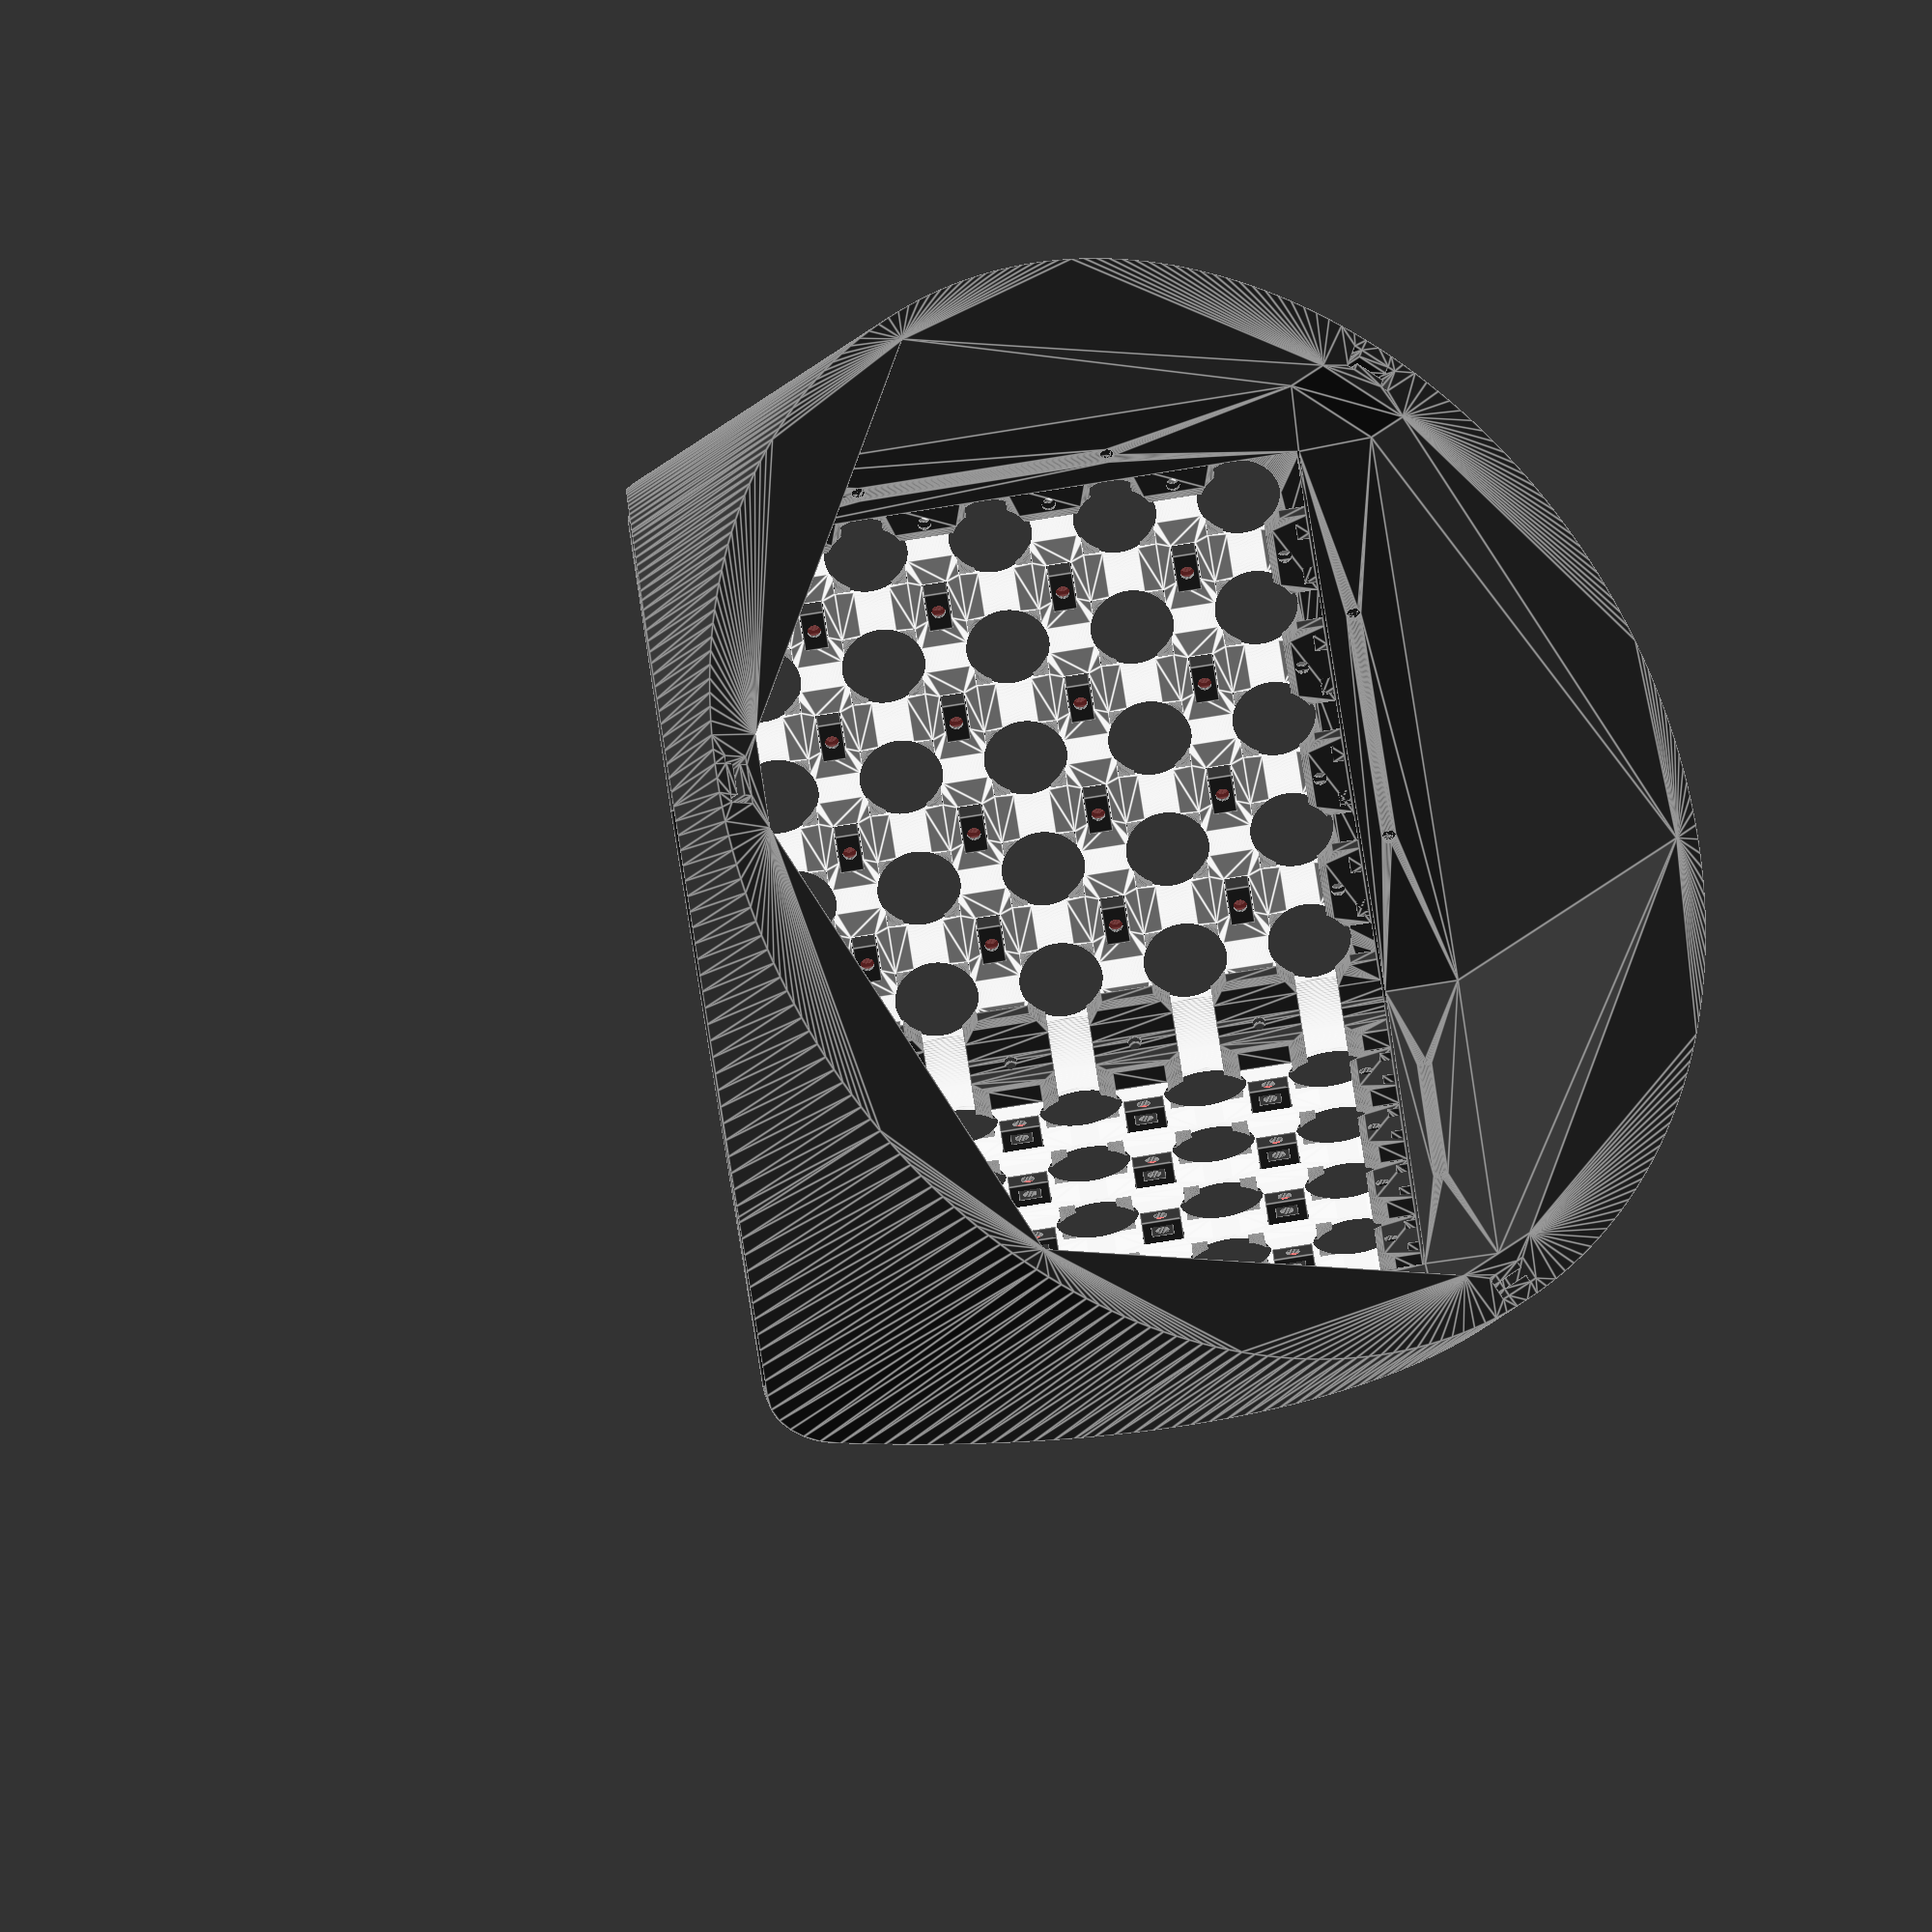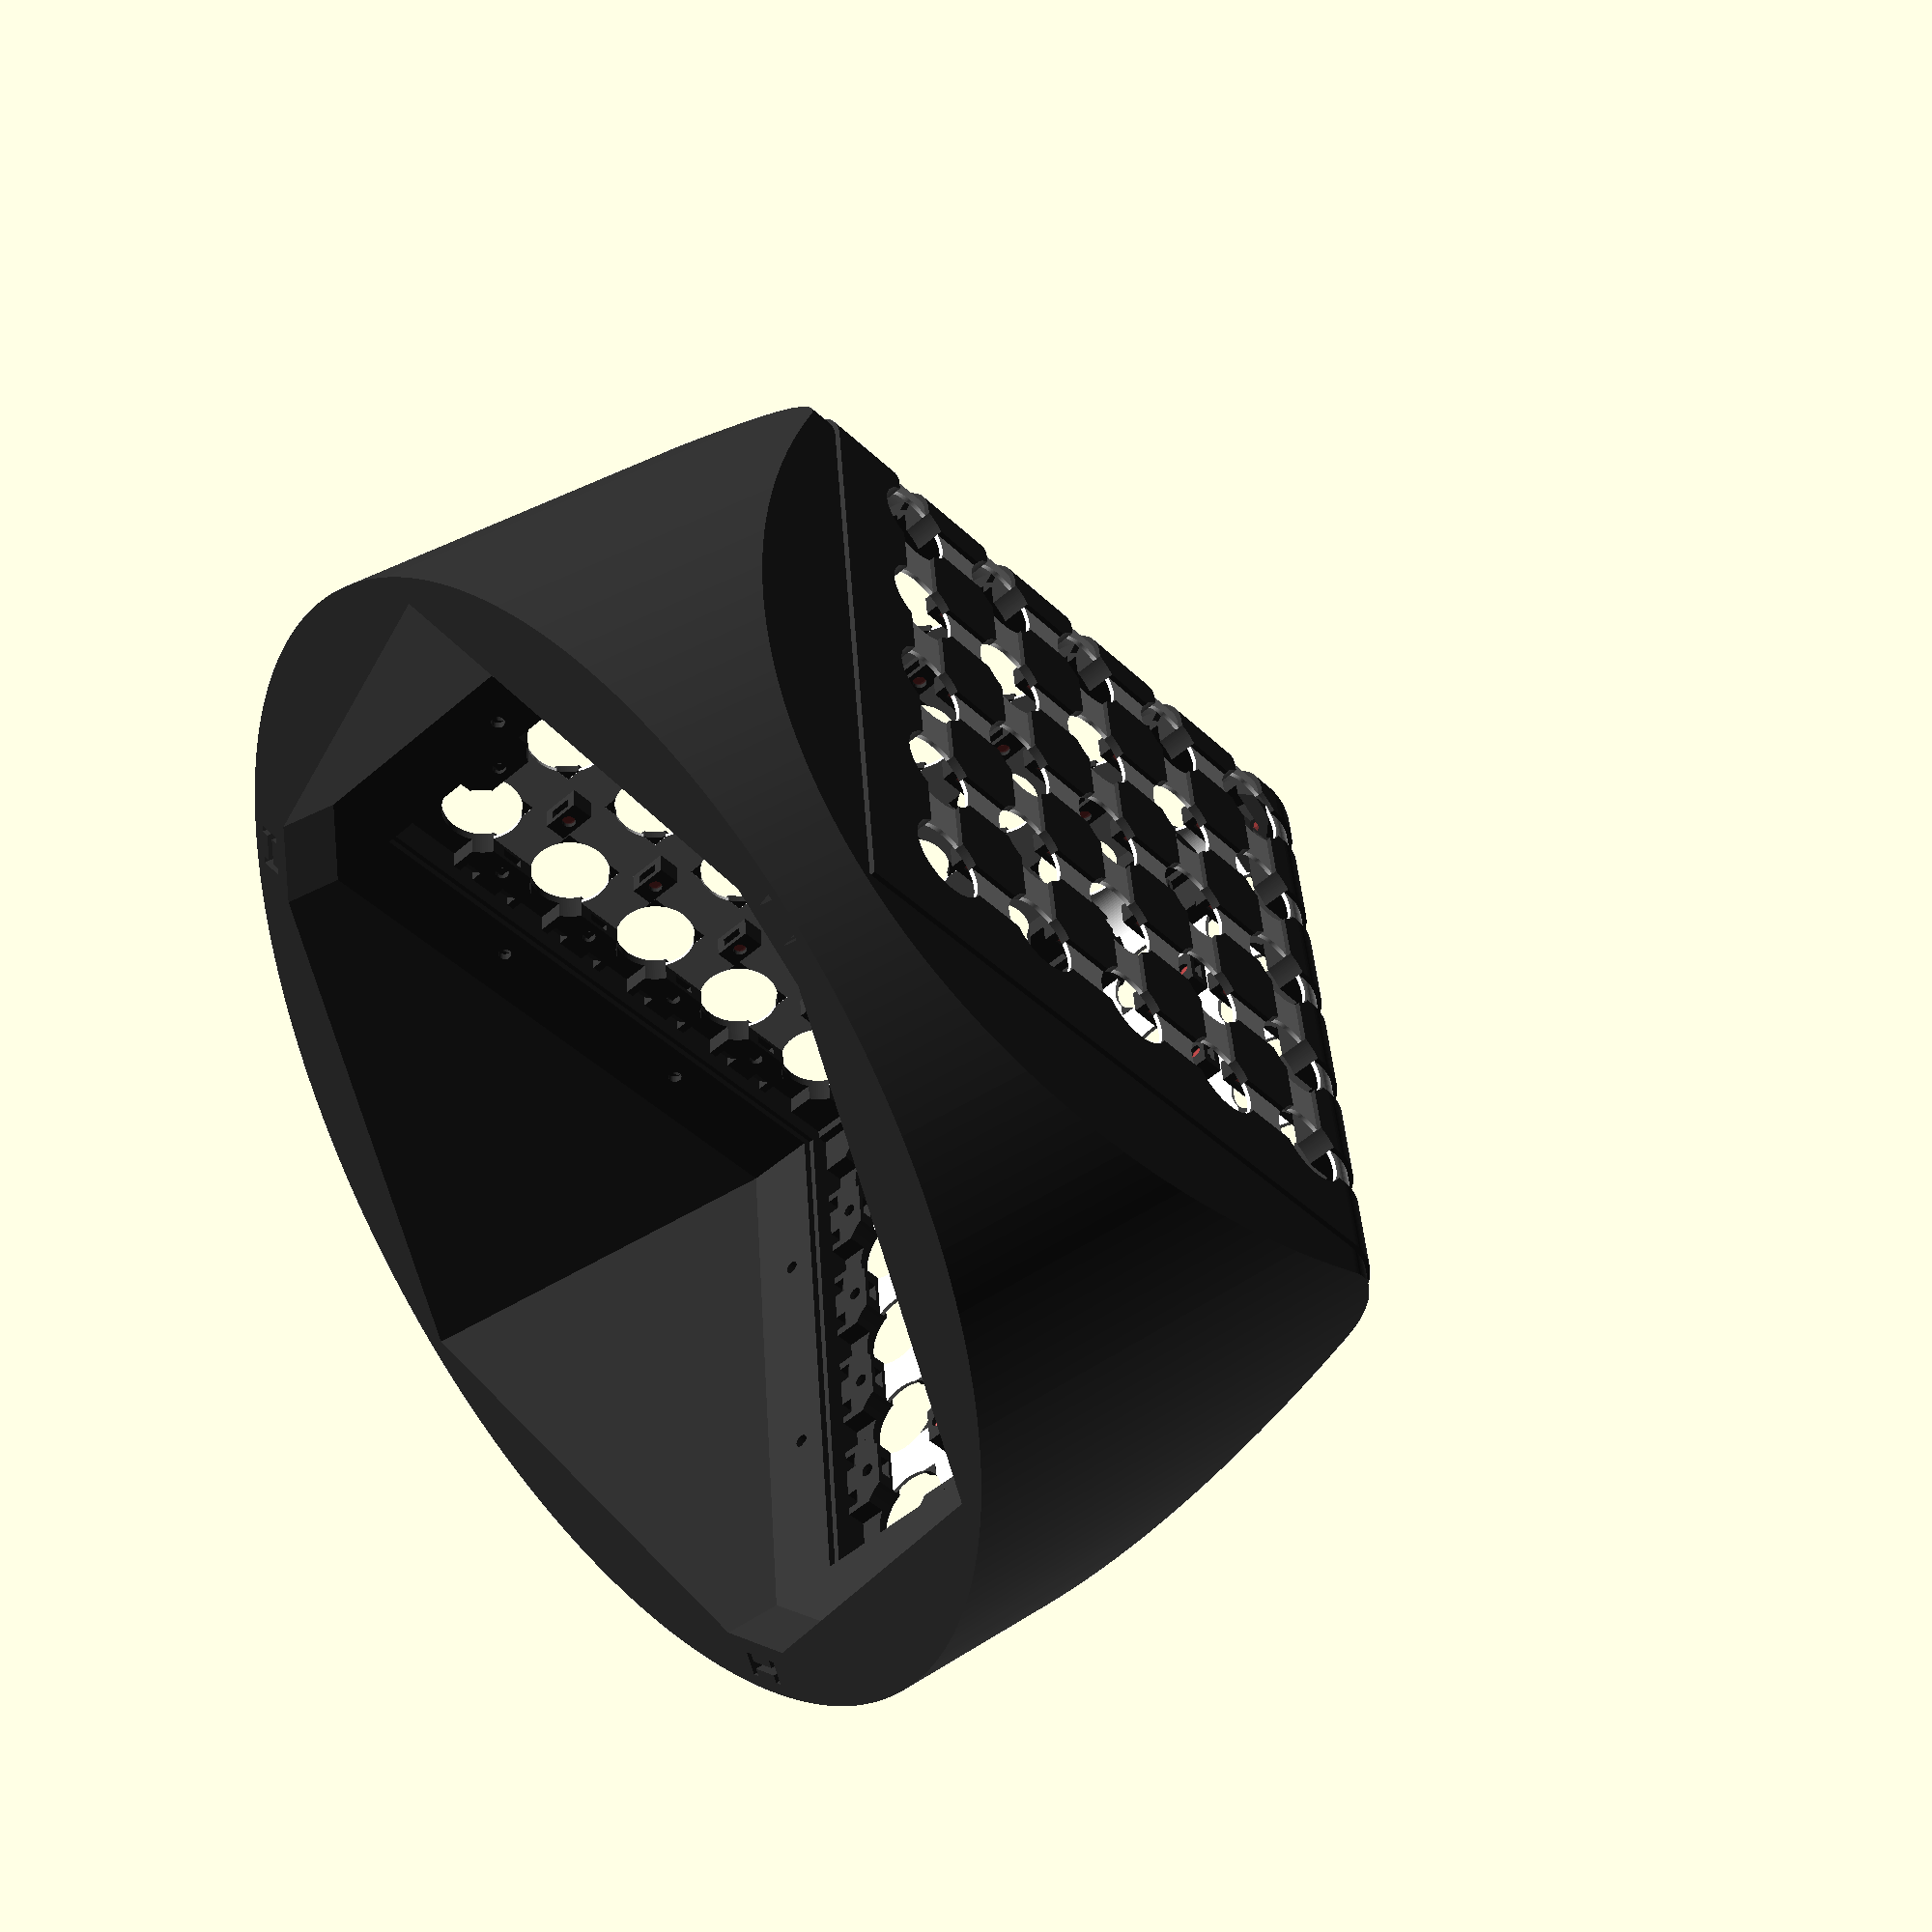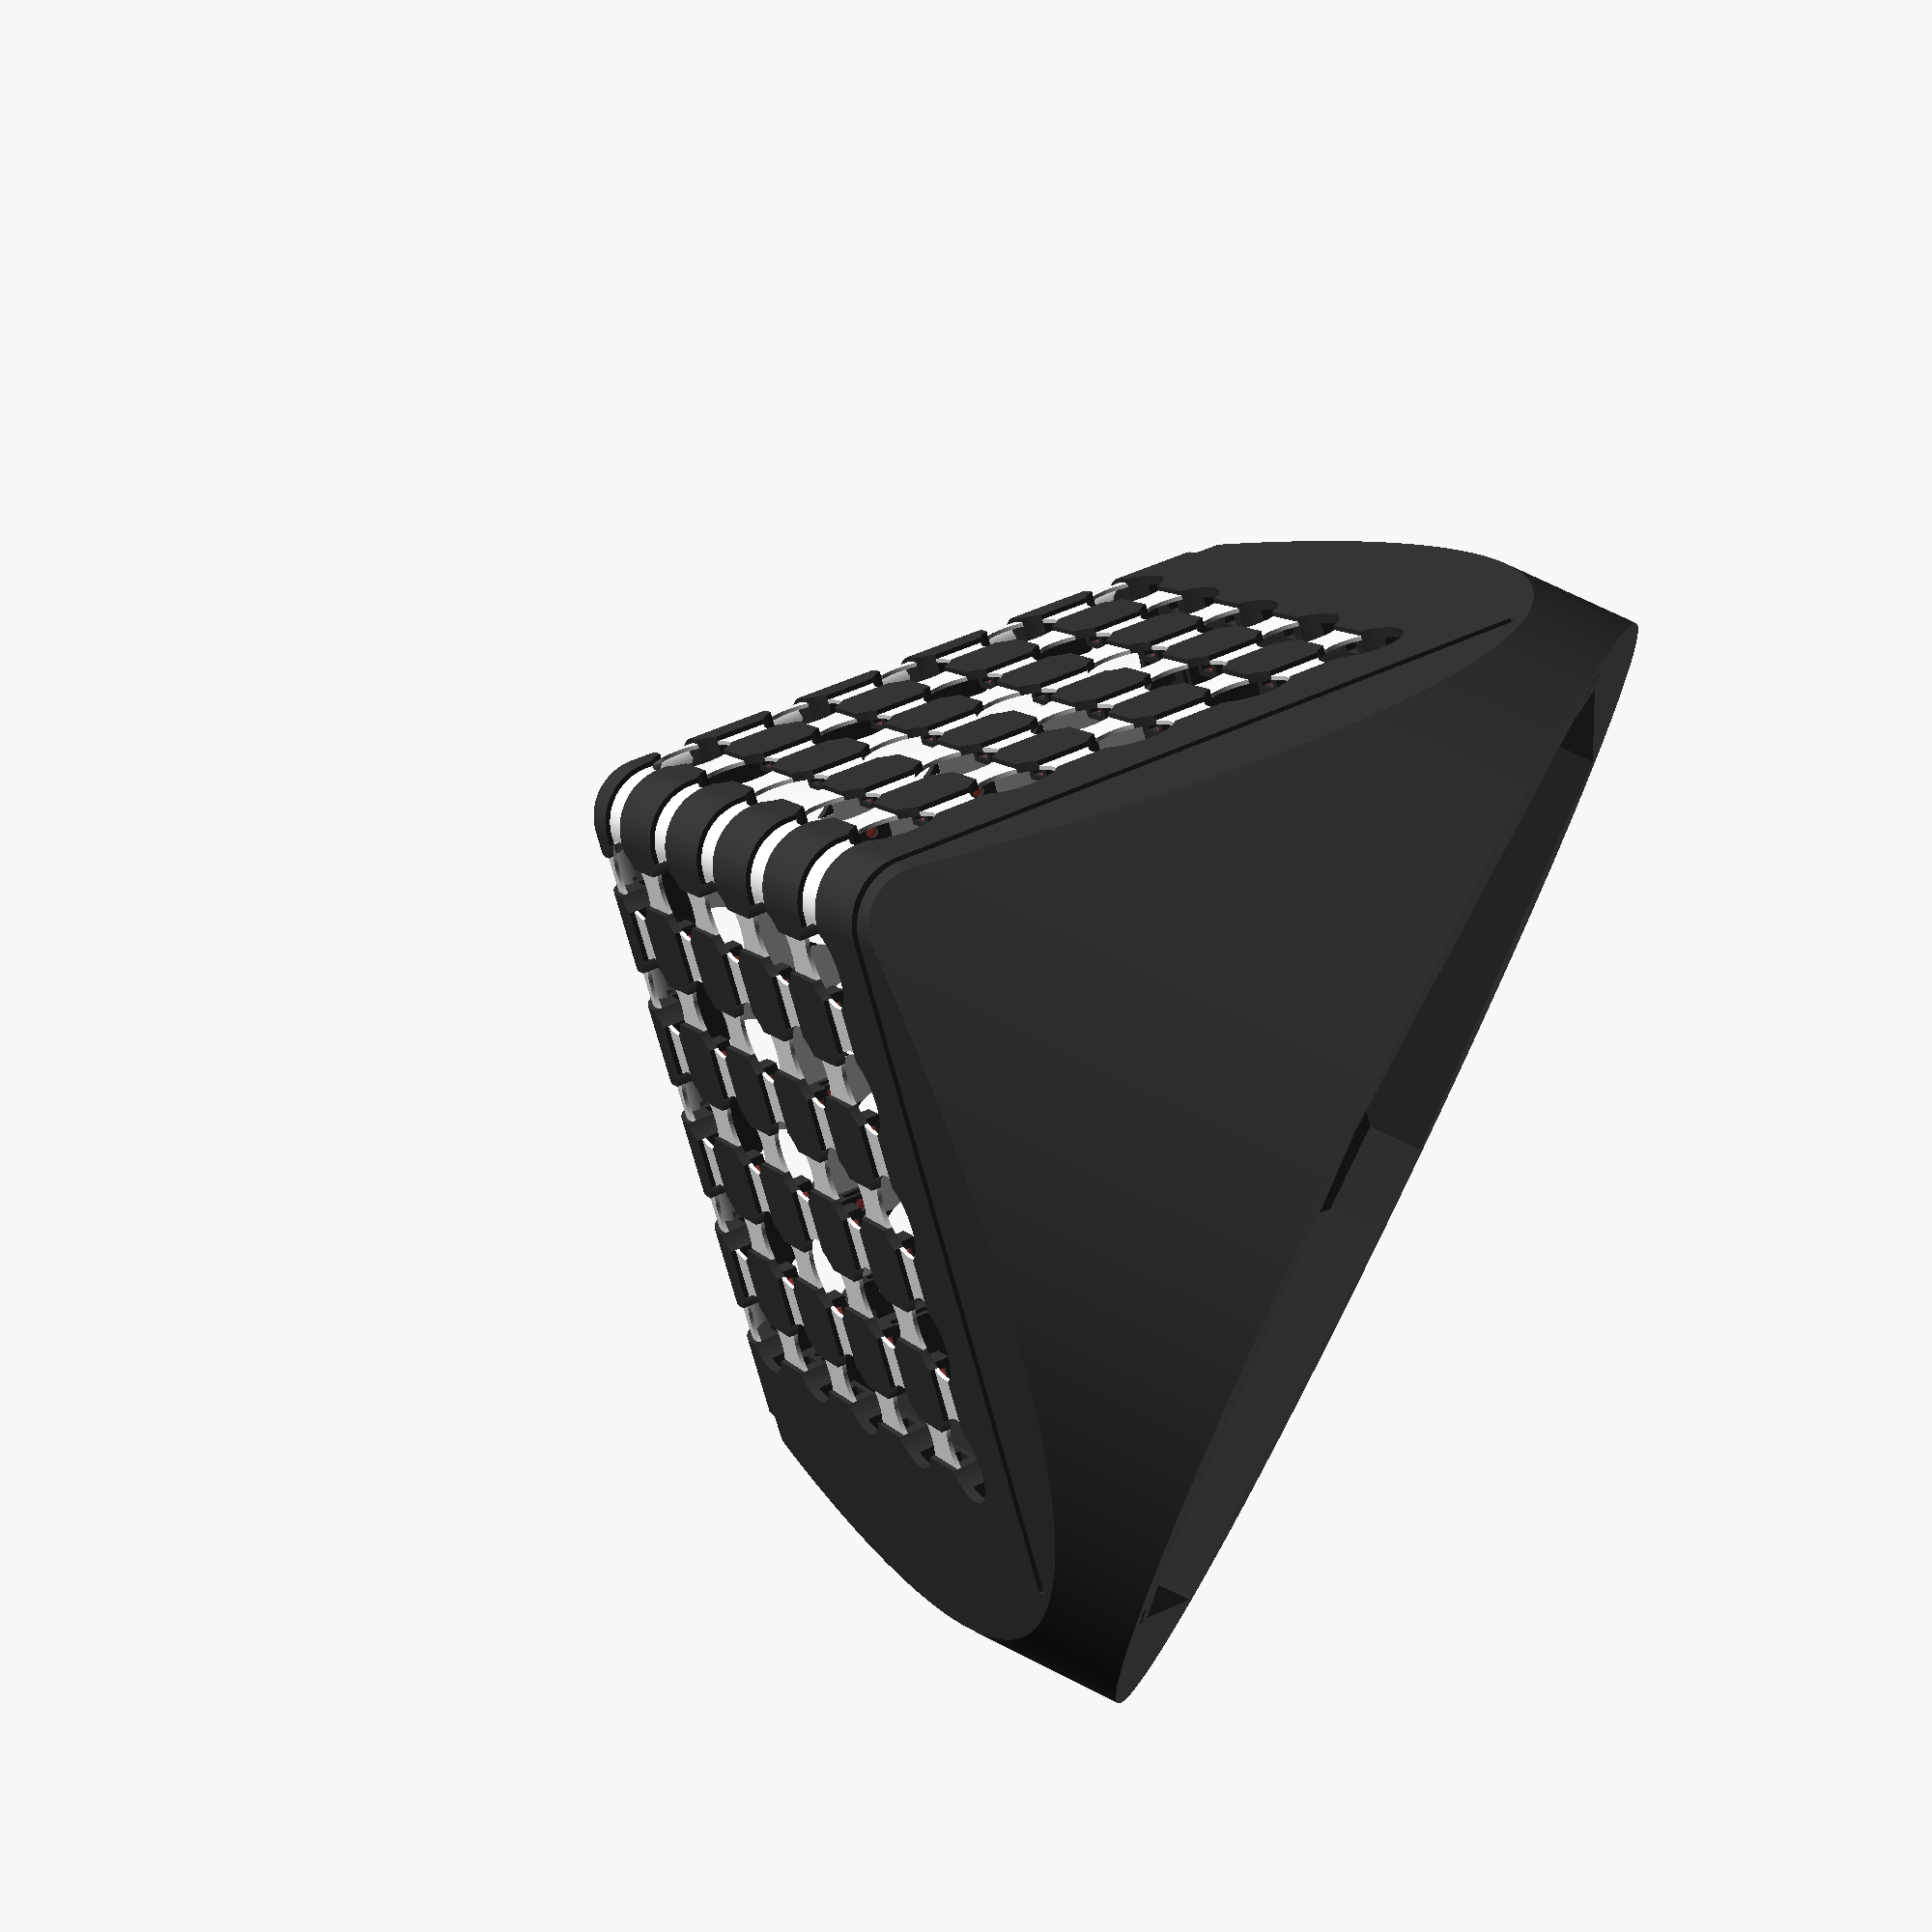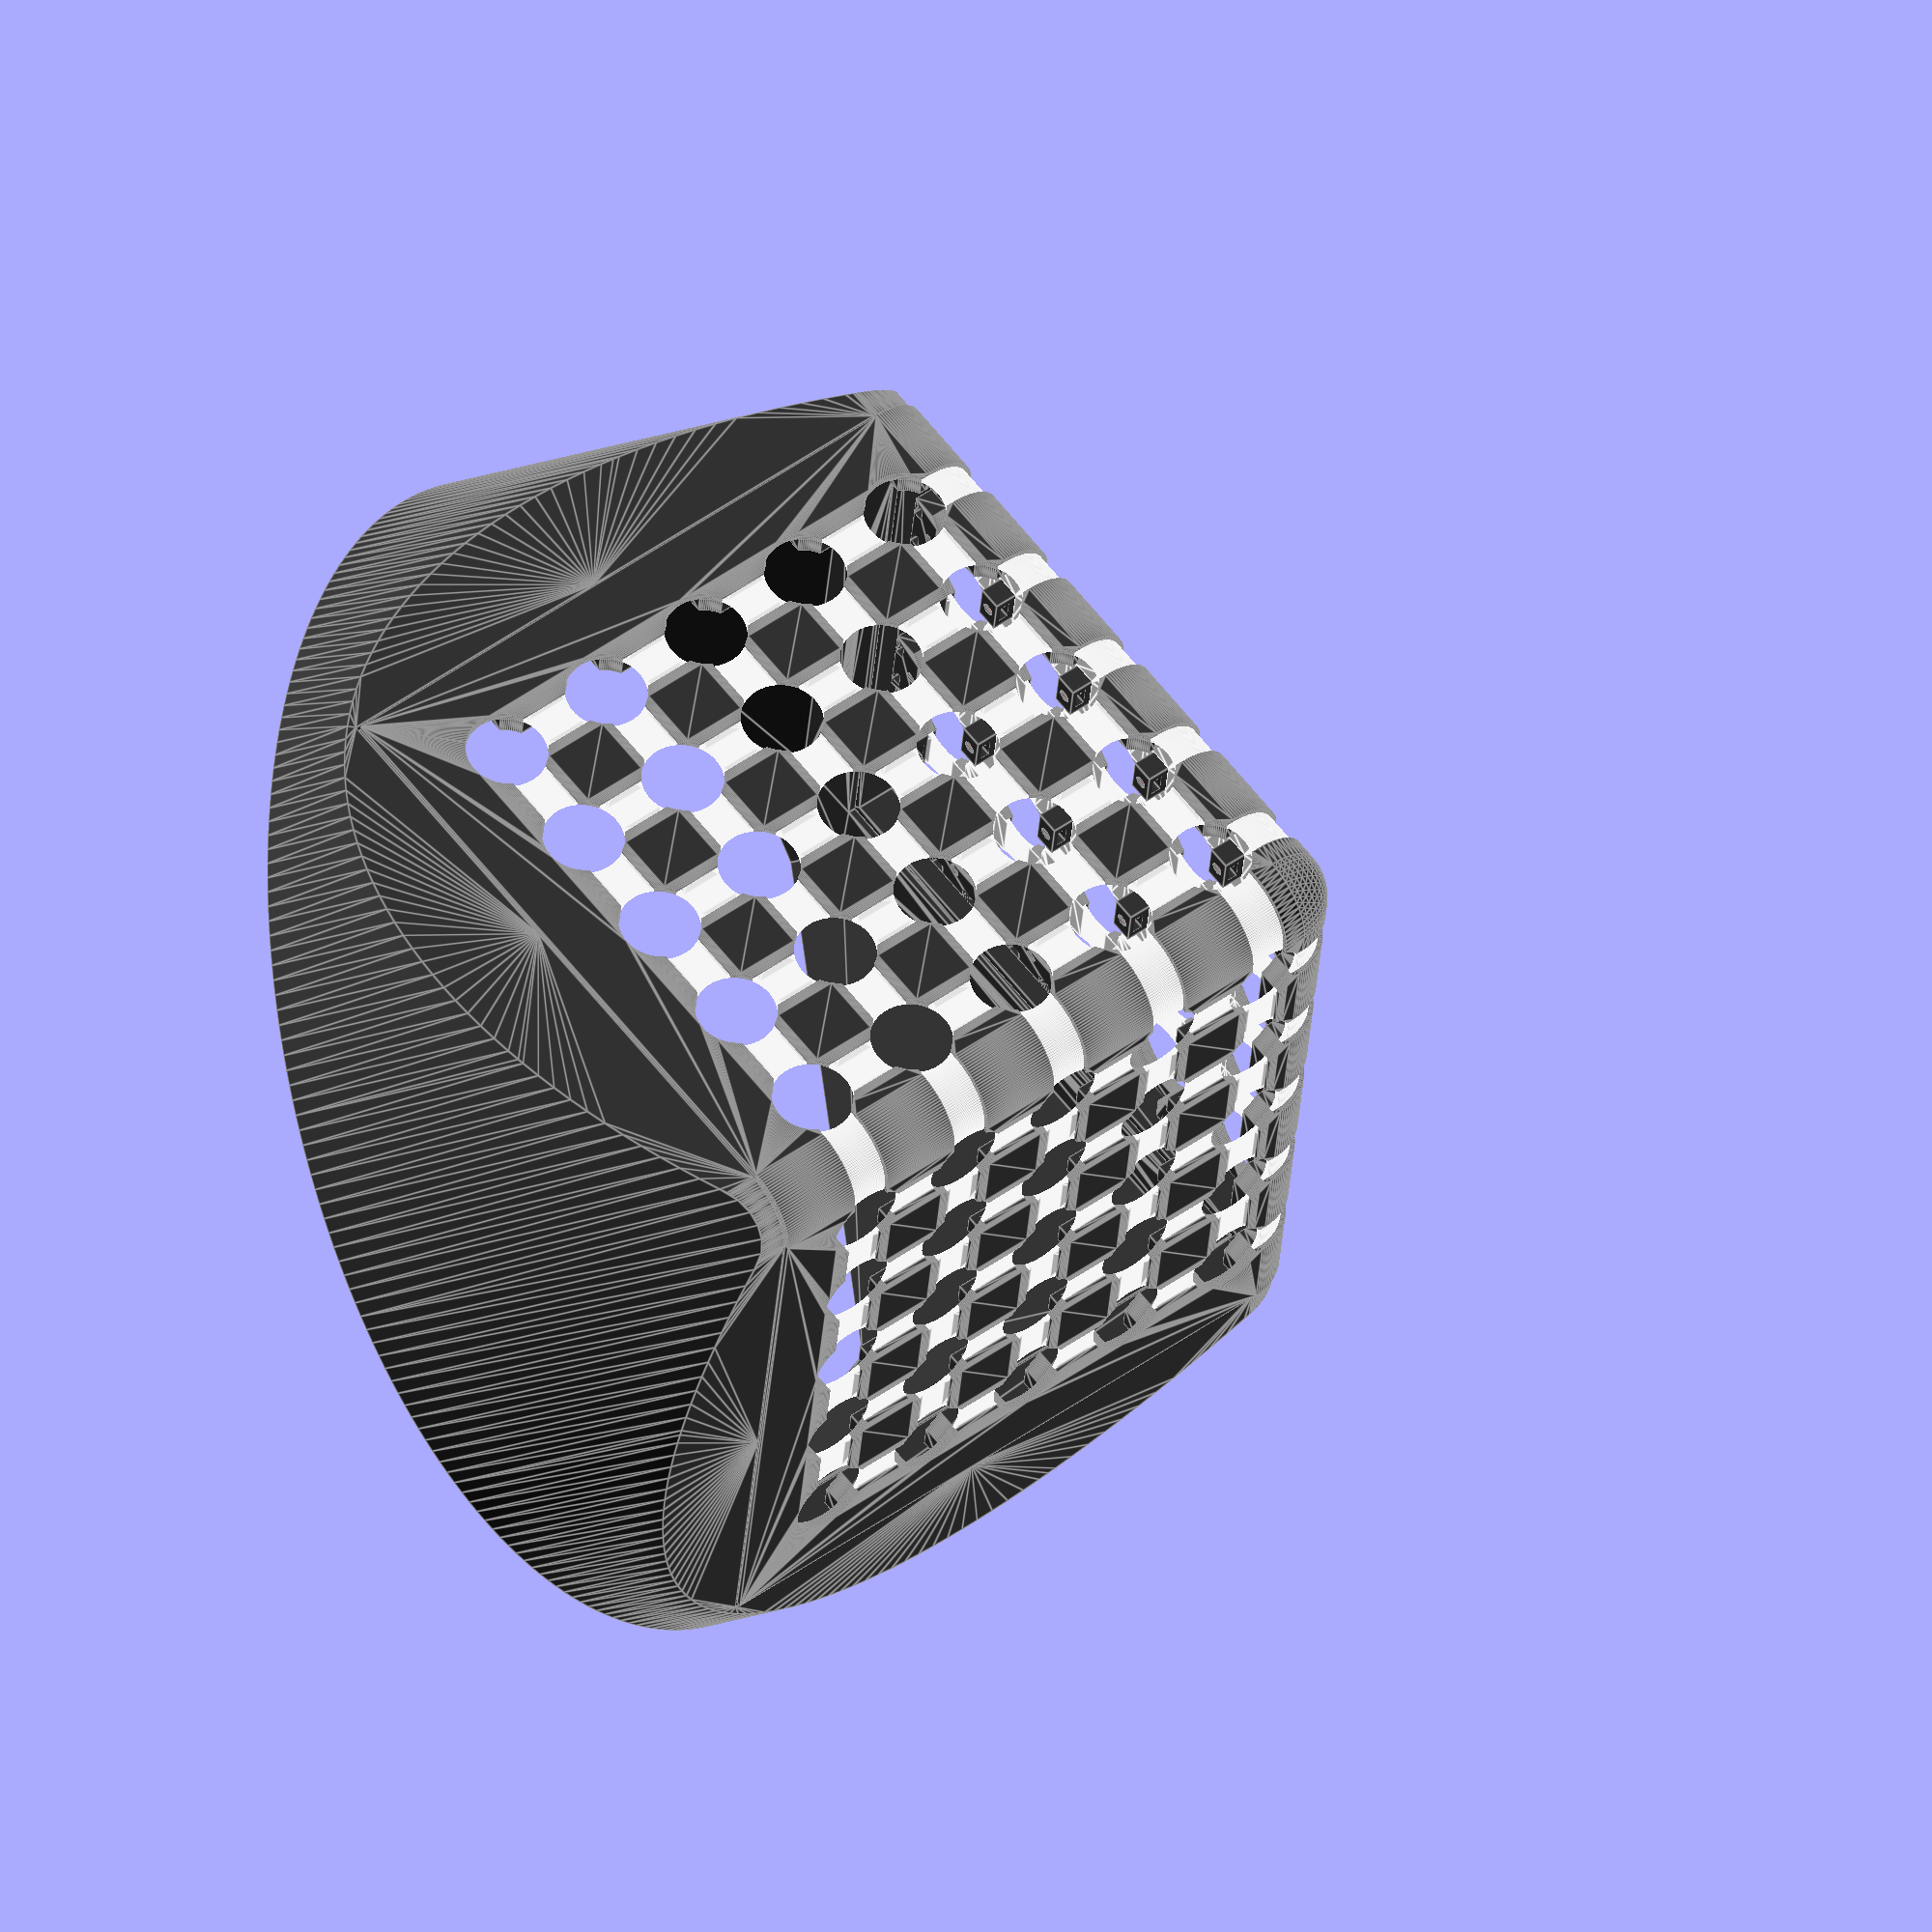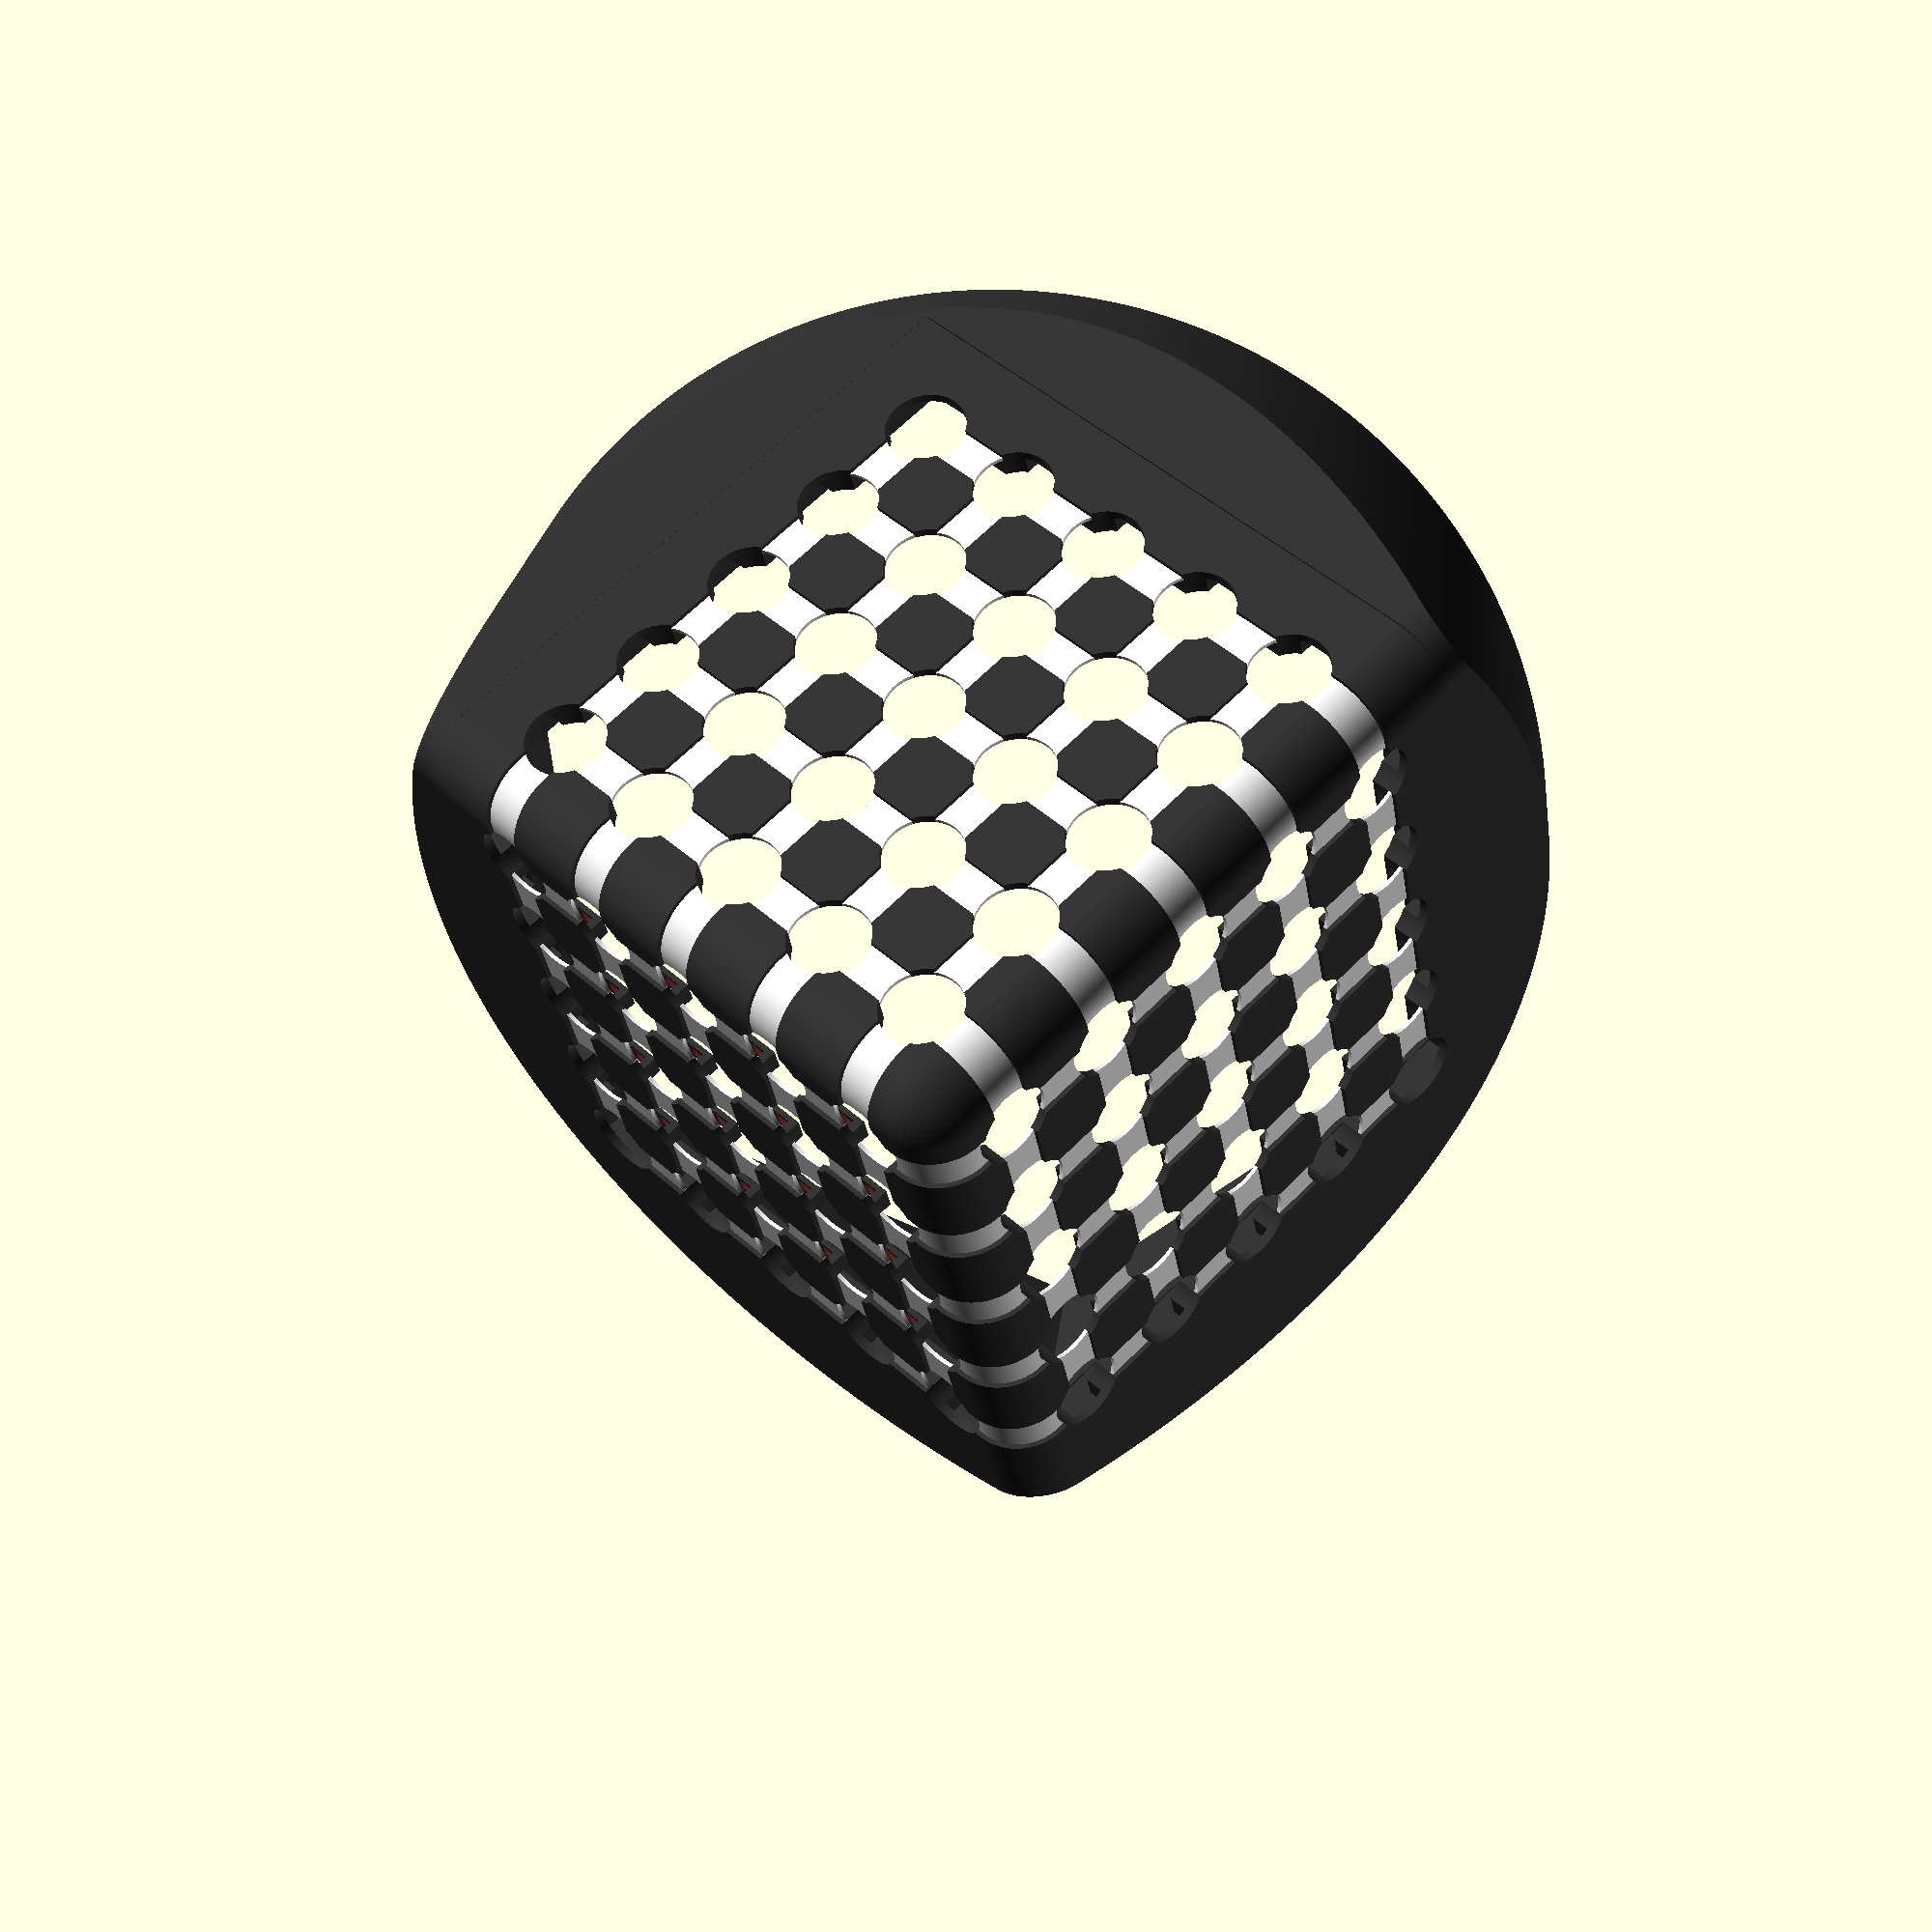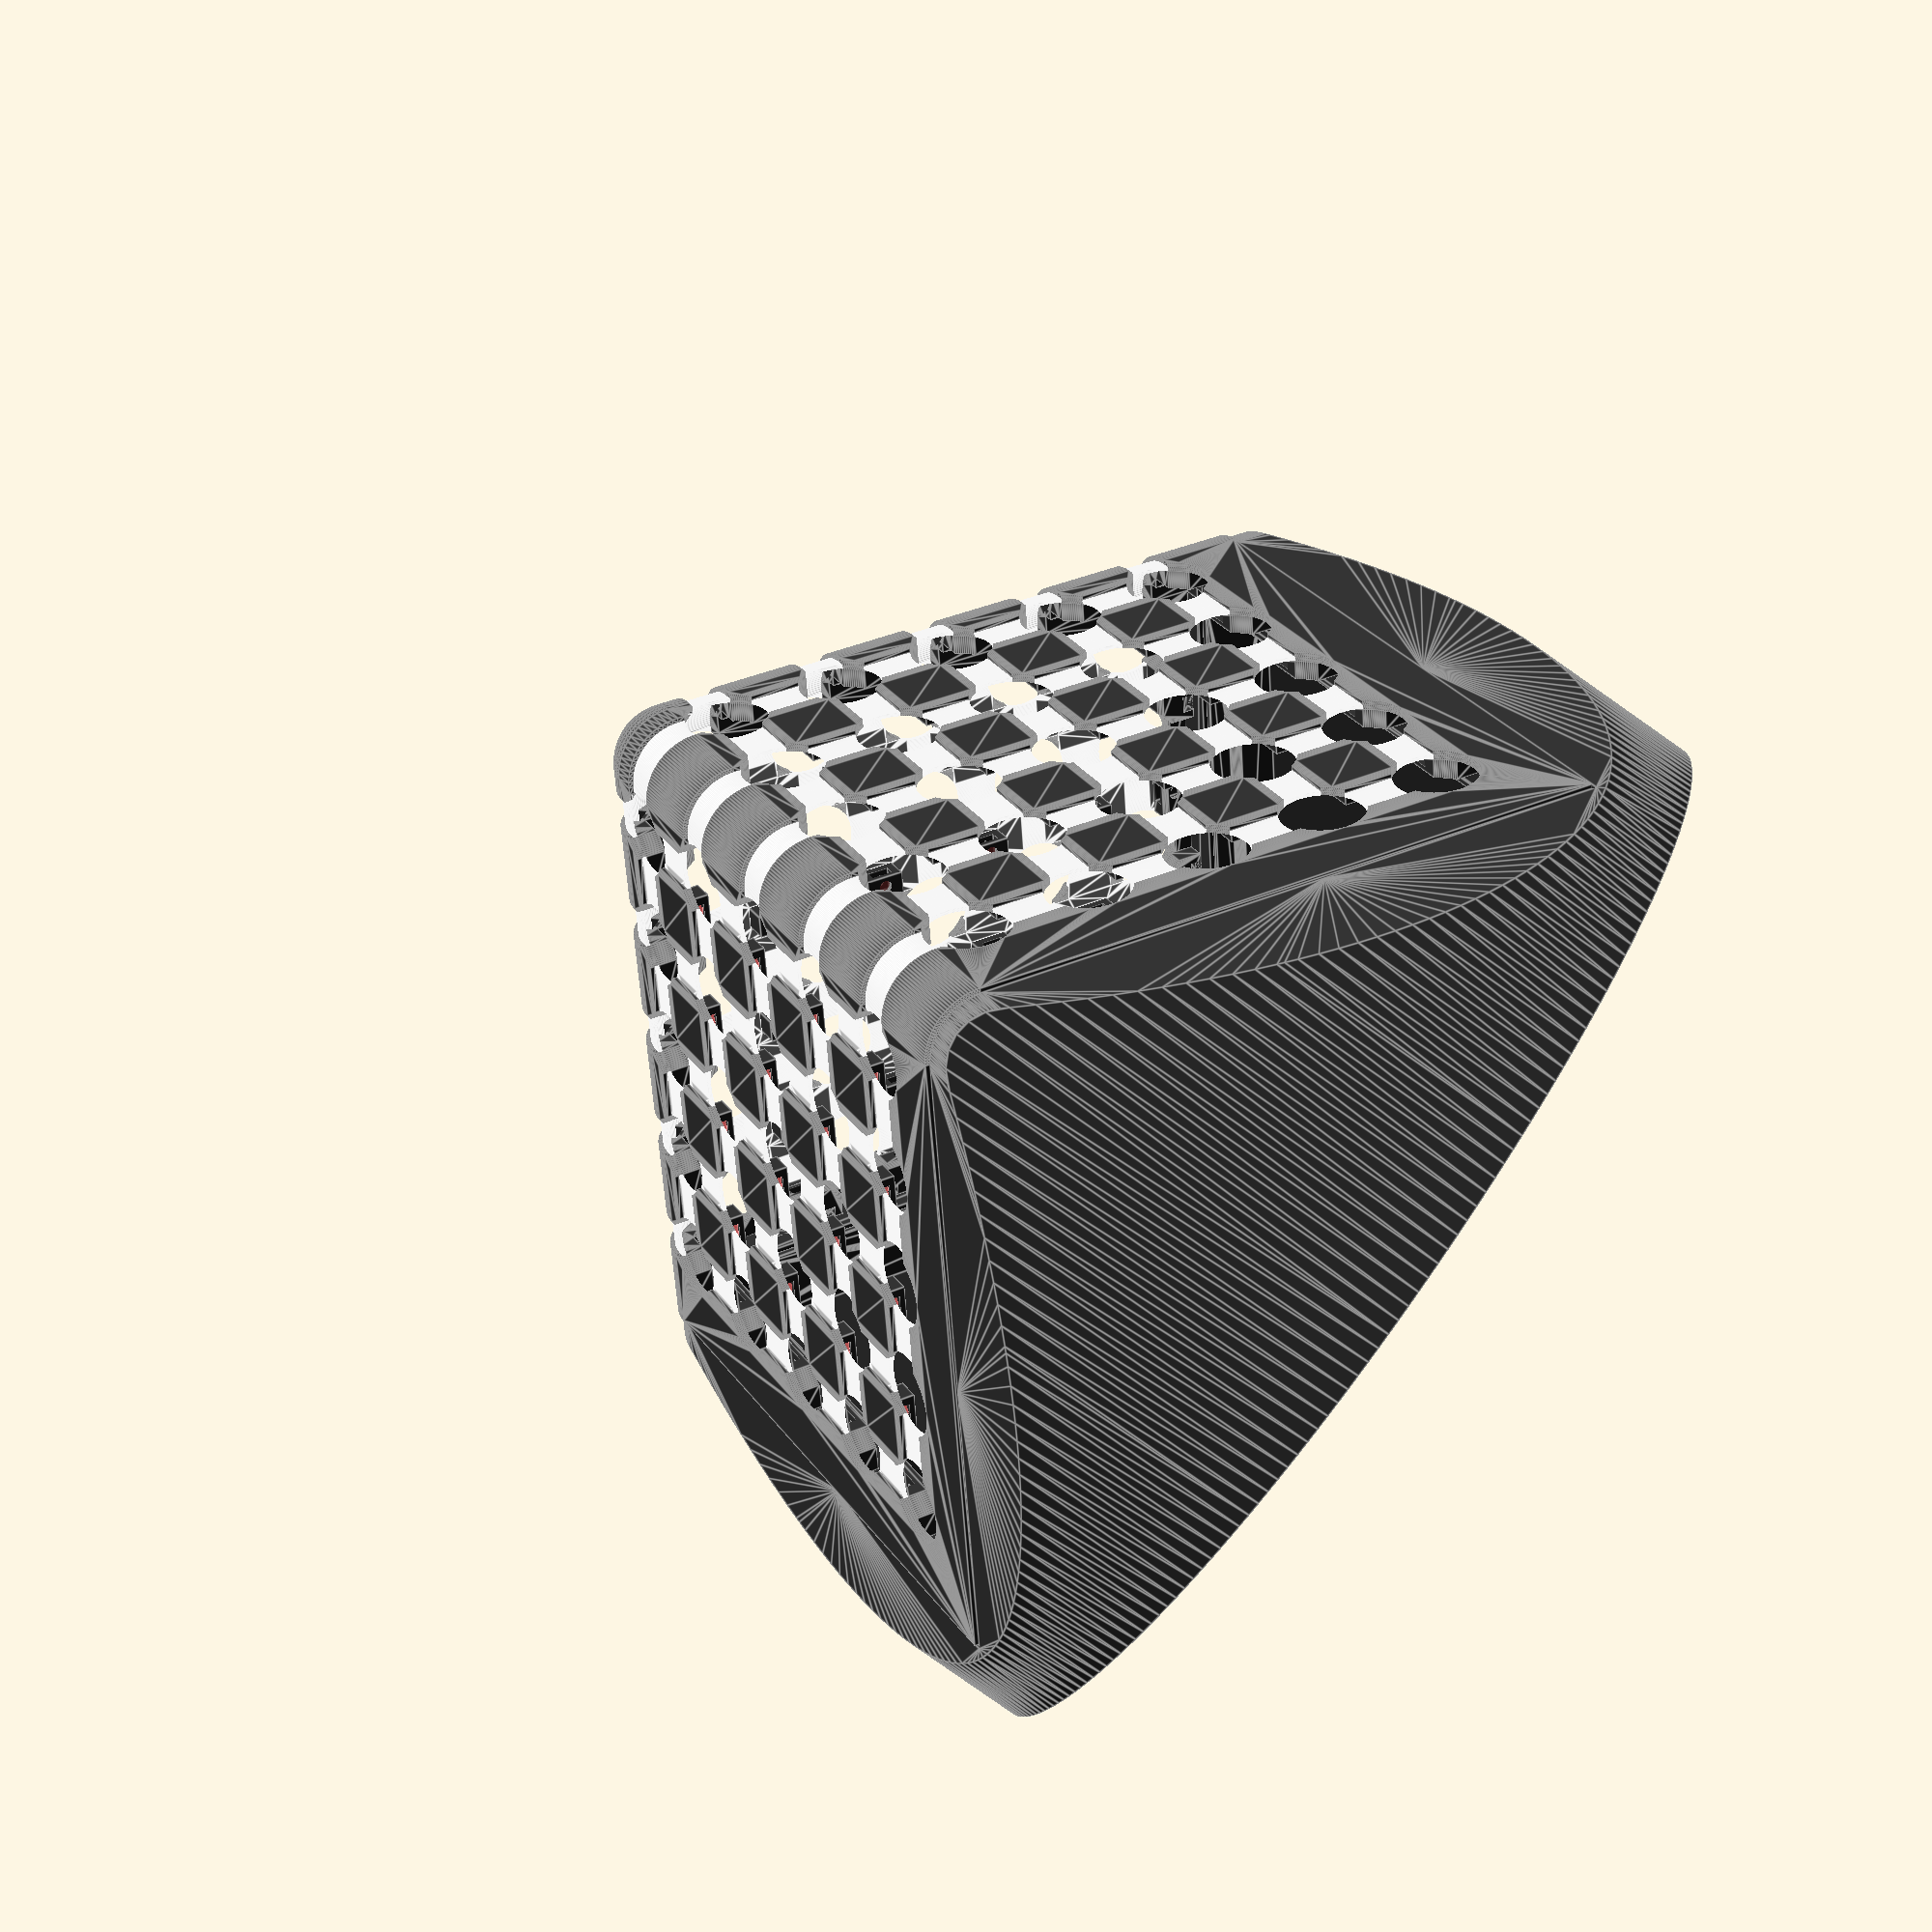
<openscad>
doitem = "";
// Holes in perfboard
// holesp = 2.54;
holesp = 2.54;
holedia = 1;
boardth = 1.2;
ewid = 10;

numbut = 5;

ledsp = holesp * 4;
ledz = boardth+0.5;

butsp = holesp * 12;

xsof = 0.15;
butdia = holesp * 8;

facetnutthi = 7.5;
facetnutwid = 10;
facetnuthei = 6;
boltrad = 3/2+0.2;

backboltoff = 6.5;

if (doitem == "sidefacet"   ) { mirror([0,0,1]) sidefacet(); }
if (doitem == "side"        ) { whiteside(); }
if (doitem == "backendfront") { backendfront(); }
if (doitem == "backendback" ) { backendback(); }
if (doitem == "button"      ) { button(); }
if (doitem == "edgeblack"   ) { rotate([0, 90,0]) cubeedgeblack(); }
if (doitem == "edgewhite"   ) { rotate([0,-90,0]) cubeedgewhite(); }
if (doitem == "backedge"    ) { rotate([0, 90,0]) cubebackedges(); }
if (doitem == "bottomside"  ) { bottomsidepart(); }
if (doitem == "") {

*mirror([0,0,1]) sidefacet();
*whiteside();
*backendfront();
*backendback();
*button();
*rotate([0,90,0]) cubeedgeblack();
*rotate([0,-90,0]) cubeedgewhite();

*rotate([0,90,0]) cubebackedges();
*bottomsidepart();

*color("#eee") translate([0,0,ledz+1.8]) backendfront();
*color("#444") cubebackedges();

/*
intersection() {
    rotate([0,atan(sqrt(2)),0]) rotate([0,0,-45]) {
        minkowski() {
            cube(20, true);
            sphere(1, $fn=60);
        }
    }
    cylinder(20, 10, 10, $fn=120);
}
*/

rotate([0,atan(sqrt(2)),0]) rotate([0,0,-45]) {
    color("#333") cubecorner();
    *cubecornernut();

    cubeside();
    rotate([90,90,0]) cubeside();
    rotate([-90,0,90]) cubeside();
}

*render() translate([0,0,-0.1]) for (an=[0:120:240]) rotate([0,0,an])
    bottomsidepart();

color("#333") translate([0,0,-1]) bottomside();
*psu();

}

module cubeside() {
    zof = -2.3;
    xof = xsof*butsp;
    bof = 10;
    
    translate([0,0,zof]) {
        cubeedgeswhite(xof, bof, zof);
        cubeedgesblack(xof, bof, zof);
        color("#333") cubebackedges(xof, bof, zof);

        whiteside(xof, bof, zof);
        sidefacets(zof, bof, zof);

        *cubebacknuts(xof, bof, zof);
        *cubeedgenuts(xof, bof, zof);
        *buttonseries(xof, bof, zof);
        *partseries(xof, bof, zof);
        *color("#beb") render(convexity=5) translate([0, 0, ledz+1.8]) backendfront();
        *color("#beb") translate([0, 0, ledz+1.8]) backendfront();
        *color("#8c8") translate([0, 0, ledz-1.8-0.1]) backendback();
    }
}

module psu(xof=xsof*butsp, bof=10, zof=-2.3)
{
    cxy = (numbut+0.5)*butsp-ewid/2;
    cz = bof+zof+2;
    rcx = (cxy+cz)*sqrt(2/3);
    // echo("RCX = ", rcx);
    rcz = (cz-2*cxy)/sqrt(3);
    color("#543") translate([0,0,rcz+43/2-19]) cube([158, 98, 43], true);
}

/* 
 Cube is rotated so diagonal is towards Z axis
 Position of cube corner before rotation:

*/
module bottomside(xof=xsof*butsp, bof=10, zof=-2.3, tol=0.2)
{
    cxy = (numbut+0.5)*butsp-ewid/2;
    cz = bof+zof+2;
    /*
    // Position of cube corners before rotation (backedge far corner)
    cc = [cxy, cxy, cz];

    // Check position
    *#rotate([0,atan(sqrt(2)),0]) rotate([0,0,-45]) translate(cc) sphere(0.001,$fn=10);

    // cc1 = [(cc[0]+cc[1])/sqrt(2), (cc[0]-cc[1])/sqrt(2), cc[2]];
    cc1 = [cxy*sqrt(2), 0, cz];

    // Check position
    *#rotate([0,atan(sqrt(2)),0]) translate(cc1) sphere(0.01,$fn=10);

    san = sqrt(2/3);
    can = sqrt(1/3);
    // cc2 = [cc1[0]*can+cc1[2]*san, cc1[1], -cc1[0]*san+cc1[2]*can];
    cc2 = [cxy*sqrt(2)*sqrt(1/3) + cz*sqrt(2/3), 0, cz*sqrt(1/3) - cxy*sqrt(4/3)];

    // #translate(cc2) sphere(0.01,$fn=10);
    */

    rcx = (cxy+cz)*sqrt(2/3);
    rcz = (cz-2*cxy)/sqrt(3);
    // #translate([rcx, 0, rcz]) sphere(1,$fn=10); // THis hits the corner
    // translate([0,0,rcz-10]) cylinder(10, rcx, rcx, $fn=192);

    cbof = bof+zof+2;
    //color("#333")
    cw = cxy+cbof+tol;
    ct = bof+2+tol;
    bothi = 22;
    render(convexity=4)
    difference() {
        union() {
            difference() {
                intersection() {
                    translate([0,0,rcz-bothi]) cylinder((-rcz)/2+bothi+bof, rcx+1.3, rcx+1.3, $fn=240);
                    rotate([0,180+atan(sqrt(2)),0]) rotate([0,0,135]) {
                        translate([-zof+2.3, -zof+2.3, -zof+2.3]) minkowski() {
                            cube(cxy+cxy/2);
                            sphere(bof+4.3, $fn=120);
                        }
                    }
                }
                translate([0,0,rcz-bothi-0.1]) cylinder((-rcz)/2+bothi-1.9, rcx-5, rcx-5, $fn=6);
            }
            for (an=[0:120:240]) rotate([0,0,an])
            rotate([0,180+atan(sqrt(2)),0]) rotate([0,0,135]) {
                translate([-cbof-0.1,-cbof-0.1,-cbof-0.1]) {
                    bottomsupport(cw, ct);
                }
            }
            // For connecting bottom in 3 parts
            for (an=[0:120:240]) rotate([0,0,an]) {
                translate([rcx-7, 0, rcz-bothi+7.3]) cube([10,35,14.6], true);
            }
        }
        connh = 10;
        for (an=[0:120:240]) rotate([0,0,an]) {
            translate([rcx-5, 0, rcz-bothi+connh/2-0.1]) {
                cube([2,10,connh+0.1], true);
                translate([0, 5,0]) cube([6,2,connh+0.1], true);
                translate([0,-5,0]) cube([6,2,connh+0.1], true);
            }
        }
        rotate([0,180+atan(sqrt(2)),0]) rotate([0,0,135]) {
            // translate([-cbof-0.1,-cbof-0.1,-cbof-0.1]) cube(cxy+cbof+0.2);
            translate([-cbof-0.1,-cbof-0.1,-cbof-0.1]) {
                cube([cw, cw, ct]);
                cube([cw, ct, cw]);
                cube([ct, cw, cw]);
                cube(cw-10);
            }
        }
        botboltoff = (numbut+0.5)*butsp-ewid/2-3;
        for (an=[0:120:240]) rotate([0,0,an])
        rotate([0,180+atan(sqrt(2)),0]) rotate([0,0,135]) {
            for (y=[1:2:numbut-1]) {
                translate([botboltoff, (y+0.5)*butsp, 2.3]) cylinder(2.2, boltrad, boltrad, $fn=32);
                translate([(y+0.5)*butsp, botboltoff, 2.3]) cylinder(2.2, boltrad, boltrad, $fn=32);
            }
        }
    }
}

module bottomsidepart(xof=xsof*butsp, bof=10, zof=-2.3, tol=0.2)
{
    bothi = 22;
    cxy = (numbut+0.5)*butsp-ewid/2;
    cz = bof+zof+2;
    rcx = (cxy+cz)*sqrt(2/3);
    rcz = (cz-2*cxy)/sqrt(3);

    holeof = rcx/sqrt(3);

    render(convexity=4)
    difference() {
        intersection() {
            bottomside(xof,bof,zof,tol);
            translate([-(rcx+2),0,rcz-bothi-0.1]) cylinder(-rcz, rcx+2, rcx+2, $fn=6);
        }
        for (m=[0,1], z=[[2.5,2],[2.5,17.5],[10,12]]) mirror([0,m,0]) {
            rotate([0,0,60]) translate([-rcx-1.3 + z[0], 0, rcz-bothi + z[1]])
                rotate([-90,0,0]) translate([0,0,-0.1]) cylinder(10.1, 0.5, 0.5, $fn=8);
        }
    }
}

module bottomsupport(cw, ct)
{
    tt = ct+2;
    yw = 14;
    for (m=[0,1]) mirror([-m,m,0])
        translate([cw,cw,0]) rotate([90,0,0])
            linear_extrude(height=cw-12) polygon([
                [0.4,0.4],[yw,tt],[-12,tt],[-12,10]
            ]);
    cut=9.8;
    polyhedron(
        points=[[cw,cw,tt],[cw+yw,cw,tt],
            [cw+yw,cw+cut,tt],[cw+cut,cw+yw,tt],
            [cw,cw+yw,ct+2],[cw,cw,2]],
        faces=[[1,0,2],[2,0,3],[3,0,4],
            [0,1,5],[1,2,5],[2,3,5],[3,4,5],[4,0,5]]);
    polyhedron(
        points=[[0.4,cw-0.1,ct-0.2],[ct,cw-0.1,ct],[ct-0.2,cw,0.4],[5,cw+6,5],[ct,cw+yw-1,ct]],
        faces=[[0,1,2],[0,2,3],[1,0,4],[2,1,4],[3,2,4],[0,3,4]]);
}

module buttonseries(xof, bof, zof)
{
    color("#eee") {
        for (x=[0:numbut-1], y=[0:numbut-1]) {
            translate([(x+0.5)*butsp, (y+0.5)*butsp, ledz+9.101]) button();
        }
    }
}

module partseries(xof, bof, zof)
{
    for (x=[0:numbut-1], y=[0:numbut-1]) {
        translate([(x+0.5)*butsp, (y+0.5)*butsp, 0]) buttonset();
    }
}

module cubeedgeswhite(xof, bof, zof)
{
    color("#eee")
    for (x=[0:numbut-1]) {
        translate([xof+x*butsp,xof,-(zof+xof)]) cubeedgewhite(xof, bof, zof);
    }
}

module cubeedgewhite(xof=xsof*butsp, bof=10, zof=-2.3, thi=1, tol=0.2, cp=32)
{
    sd = butsp-xof*2;
    rd = bof+zof+xof;
    an = 90/cp;
    an2 = 45/cp;

    br = butdia/2;

    esta = asin((ewid/2)/br);
    cnf = ceil((esta*2) / an);
    sta = an * cnf / 2;  // recalc so it's an integer number of steps

    ss = 2*(cp+1);
    ss2 = 2*(cnf+1)+1;
    ins1 = 2*ss;
    ins2 = 2*ss+2*ss2;
    ic1 = [0, ss-1, ss, 2*ss-1];
    ic2 = [ss+ss/2-1, ss+ss/2, ss/2-1, ss/2];

    polyhedron(convexity=5,
        points = concat(
            xarc(tol, 0, 0,  rd,     360, 270, -an),
            xarc(tol, 0, 0,  rd+thi, 270, 360,  an),
            xarc(sd-tol, 0, 0, rd,     360, 270, -an),
            xarc(sd-tol, 0, 0, rd+thi, 270, 360,  an),

            [[sd/2+br*cos(180+sta)+tol, sd/2+br*cos(180+sta), rd]],
            zarc(sd/2, sd/2, rd, br, 180+sta, 180-sta, -an2),
            [[sd/2-br*cos(180+sta)-tol, sd/2+br*cos(180+sta), rd]],

            [[sd/2+br*cos(180+sta)+tol, sd/2+br*cos(180+sta), rd+thi]],
            zarc(sd/2, sd/2, rd+thi, br, 180+sta, 180-sta, -an2),
            [[sd/2-br*cos(180+sta)-tol, sd/2+br*cos(180+sta), rd+thi]],

            [[sd/2+br*cos(360+sta)-tol, -rd, -sd/2+br*cos(360+sta)]],
            yarc(sd/2, -rd, -sd/2, br, 360+sta, 360-sta, -an2),
            [[sd/2-br*cos(360+sta)+tol, -rd, -sd/2+br*cos(360+sta)]],

            [[sd/2+br*cos(360+sta)-tol, -(rd+thi), -sd/2+br*cos(360+sta)]],
            yarc(sd/2, -(rd+thi), -sd/2, br, 360+sta, 360-sta, -an2),
            [[sd/2-br*cos(360+sta)+tol, -(rd+thi), -sd/2+br*cos(360+sta)]],
            []
        ), faces = concat(
            qface(0, ss, ss, 0, ss/2-2),
            qface(0, ss, ss, ss/2, ss-2),
            fqfacei(0, cp+1, ss-1),
            bqfacei(ss, cp+1, ss-1),

            qface(ins1, ss2, ss2, 0, ss2-2),
            [[ins1, ins1+ss2, ic1[1]], [ins1, ic1[1], ic1[0]]],
            [[ins1+ss2*2-1, ins1+ss2-1, ic1[3]], [ins1+ss2-1, ic1[2], ic1[3]]],
            [[ic1[0], ic1[2], ins1+ss2/2]],
            fanface(ic1[0], ins1, ins1+ss2/2-1),
            fanface(ic1[2], ins1+ss2/2, ins1+ss2-1),
            [[ic1[3], ic1[1], ins1+ss2/2+ss2]],
            fanface(ic1[1], ins1+ss2, ins1+ss2+ss2/2-1, 0),
            fanface(ic1[3], ins1+ss2+ss2/2, ins1+ss2+ss2-1, 0),

            qface(ins2, ss2, ss2, 0, ss2-2),
            [[ins2, ins2+ss2, ic2[1]], [ins2, ic2[1], ic2[0]]],
            [[ins2+ss2*2-1, ins2+ss2-1, ic2[3]], [ins2+ss2-1, ic2[2], ic2[3]]],
            [[ic2[0], ic2[2], ins2+ss2/2]],
            fanface(ic2[0], ins2, ins2+ss2/2-1),
            fanface(ic2[2], ins2+ss2/2, ins2+ss2-1),
            [[ic2[3], ic2[1], ins2+ss2/2+ss2]],
            fanface(ic2[1], ins2+ss2, ins2+ss2+ss2/2-1, 0),
            fanface(ic2[3], ins2+ss2+ss2/2, ins2+ss2+ss2-1, 0),

            []
        ));
}

module cubeedgesblack(xof, bof, zof)
{
    color("#333") for (x=[1:numbut-1]) {
        translate([butsp*(x-0.5)+ewid/2, xof, -(zof+xof)]) cubeedgeblack(xof, bof, zof);
    }
}

module cubeedgeblack(xof=xsof*butsp, bof=10, zof=-2.3, thi=1.2, tol=0.2)
{
    sd = xof*2-0.2;
    difference() {
        union() {
            // Outside
            cubeedge(sd = butsp-ewid, thi = 1.2, rd=bof+zof+xof+1);
            // Middle
            translate([butsp/2-ewid/2-sd/2, 0, 0]) cubeedge(sd = sd, thi = 1.0+tol, rd=bof+zof+xof-tol);
            // Inside
            cubeedgeinside(butsp-ewid, bof-2.8, rd=bof+zof+xof-tol);

            // Outer pieces
            for (m=[0,1]) mirror([0,m,m]) {
                translate([butsp/2-ewid/2,-xof,bof+zof+xof+1])
                    edgefacet(thi=1.2,xof=xsof*holesp*12-0.0101);
                translate([butsp/2-ewid/2,-xof,bof+zof-0.5])
                    edgefacet(thi=xof+0.5-tol,xof=xsof*holesp*12-0.0101);

                // Bits around buttons
                for (m2=[0,1]) translate([butsp/2-ewid/2,-xof,bof+zof+xof-0.3])
                    mirror([m2,0,0]) edgeinset(thi=1.4,xof=xsof*holesp*12);
            }

        }
        nhsz = (6/2)+(butsp-ewid)/2;
        rotate([45,0,0]) {
            translate([nhsz/2-0.01, 0, 10.8]) cube([nhsz+0.02, 5.5, 2.6], true);
            translate([(butsp-ewid)/2, 0, 6.5]) cylinder(6.7, boltrad, boltrad, $fn=32);
        }
        // Hole to push nut back out
        rotate([45,0,0]) rotate([0,90,0]) translate([-10.8, 0, (butsp-ewid)/2+0.01]) rotate([0,0,45]) cylinder((butsp-ewid)/2, 1.3*sqrt(2), 1.3*sqrt(2), $fn=4);

    }
}

module cubeedgeinside(sd, ins, rd=10, cp=32)
{
    an = 90/cp;
    rotate([0,90,0]) linear_extrude(height=sd, convexity=5) polygon(concat(
        arc(0, 0, rd, 180, 270, an),
        [[-ins,0],[-ins,-ins+2.5],[-ins+2.5,-ins+2.5],[-ins+2.5,-ins],[0,-ins]]
    ));
}

module cubecorner(xof=xsof*butsp, bof=10, zof=-2.3, cp=16, thi=1.2, tol=0.2)
{
    sd = (butsp-ewid)/2-xof;
    /*
     * Run along triangle.
     * three coords, x,y,z (triangle subdivide from [90,0,0],[0,90,0],[0,0,90])
     * As seen from bottom line:
     *   z = sin(a1), zf=cos(a1) (z coord, scaling factor)
     *   x = zf*cos(a2), y = zf*sin(a2)
     *
     *   xyz plane: x+y+z = 1, map c1=[0..1], c2=[0..1]:
     *   z = c1
     *   x = (1-c1)*c2
     *   y = (1-c1)*(1-c2)
     *
     *  Just hack it, do sine of x, y, z and then scale to a sphere
     *
     * Faces:  triangular numbers
     */
    an = 90/cp;
    rd = xof+bof+zof+1+thi;
    pqsphere = concat(
        // Sphere corner
        [[0,0,rd]], // Avoid div by zero on zi=0
        [for (zi=[1:cp], pi=[0:zi])
            let(zf=zi/cp, z=1-zf, xy=pi/zi, x=zf*xy, y=zf*(1-xy),
                xc=sin(90*x), yc=sin(90*y), zc=sin(90*z),
                sf = sqrt(1/(xc*xc+yc*yc+zc*zc)))
            [xc*sf*rd, yc*sf*rd, zc*sf*rd]
        ],
        []
    );
    fqsphere = concat(
        [for (c1=[1:cp], c2=[0:c1-1])
            let(bs=c1*(c1+1)/2)
            [bs+c2, bs+c2+1, bs+c2-c1]
        ],
        [for (c1=[1:cp-1], c2=[0:c1-1])
            let(bs=c1*(c1+1)/2)
            [bs+c2+1, bs+c2, bs+c2+c1+2]
        ],
        []
    );
    parcs = concat(
        // Extended sphere arcs
        xyzarcs(rd,   -sd, cp),
        xyzarcs(rd-thi, -sd, cp),
        xyzarcs(rd-thi,   0, cp),
        xyzarcs(rd-thi-1-tol,   0, cp),
        xyzarcs(rd-thi-1-tol, -sd, cp),
        []
    );
    csp = len(pqsphere);
    car = cp+1;

    fqarcs = concat(
        [for (i=[0:cp-1]) each [
            [csp-cp+i, csp-cp+i-1, csp+i+1], [csp-cp+i-1, csp+i, csp+i+1] ]],
        [for (i=[1:cp])
            let (si=(i*(i+1)/2)-1, si2=si+i+1)
            each [ [si, si2, csp+car+i], [si, csp+car+i, csp+car+i-1] ]],
        [for (i=[1:cp])
            let (si=(i*(i-1)/2), si2=si+i)
            each [ [si2, si, csp+car*2+i], [si, csp+car*2+i-1, csp+car*2+i] ]],
        []
    );
    fqsides = [for (o=[0:11]) each qfacei(csp+car*o, car, car*3, (o%3==1)?1:0)];

    br = rd-thi-1-tol;
    bro = 1;
    pqback = [
        [-bro,-sd,br], [-sd,-bro,br],
        [-sd,br,-bro], [-bro,br,-sd],
        [br,-bro,-sd], [br,-sd,-bro]
    ];
    cbk = len(pqsphere)+len(parcs);
    bp = [csp+car*13, csp+car*14, csp+car*14+cp,
        csp+car*12, csp+car*12+cp, csp+car*13+cp,
        cbk, cbk+1, cbk+2, cbk+3, cbk+4, cbk+5];
    fqback = concat(
        [for (i=[0:5]) each [[bp[i], bp[i+6], bp[(i+1)%6+6]],[bp[i], bp[(i+1)%6+6], bp[(i+1)%6]] ]],
        [[bp[6], bp[8], bp[7]], [bp[6], bp[9], bp[8]],
         [bp[6], bp[11], bp[9]], [bp[9], bp[11], bp[10]],
         [csp+car*13, csp+car*14, csp+car*10],
         [csp+car*12+cp, csp+car*13+cp, csp+car*9+cp],
         [csp+car*14+cp, csp+car*12, csp+car*9] ],
        [[csp+car*12, csp+car*12+cp, csp+car*12+cp/2]],
        [for (i=[1:cp/2]) [csp+car*12, csp+car*12+i, csp+car*12+i-1]],
        [for (i=[cp/2+1:cp]) [csp+car*12+cp, csp+car*12+i, csp+car*12+i-1]],
        [[csp+car*13+cp, csp+car*13, csp+car*13+cp/2]],
        [for (i=[1:cp/2]) [csp+car*13, csp+car*13+i-1, csp+car*13+i]],
        [for (i=[cp/2+1:cp]) [csp+car*13+cp, csp+car*13+i-1, csp+car*13+i]],
        [[csp+car*14, csp+car*14+cp, csp+car*14+cp/2]],
        [for (i=[1:cp/2]) [csp+car*14, csp+car*14+i, csp+car*14+i-1]],
        [for (i=[cp/2+1:cp]) [csp+car*14+cp, csp+car*14+i, csp+car*14+i-1]],
        []
    );

    cp2 = 32;
    an2 = 90/cp2;
    hrd = butdia/2;
    esta = asin((ewid/2)/hrd);
    cnf = floor((90-(esta*2)) / an2);
    sta = an2 * (cp2-cnf) / 2;  // recalc so it's an integer number of steps
    xo = butsp/2-xof;
    pinst = concat(
        zarc(-xo, -xo, rd,   hrd, sta, 90-sta, an2),
        zarc(-xo, -xo, rd-thi, hrd, sta, 90-sta, an2),
        yarc(-xo, rd,   -xo, hrd, 90-sta, sta, -an2),
        yarc(-xo, rd-thi, -xo, hrd, 90-sta, sta, -an2),
        xarc(rd,   -xo, -xo, hrd, sta, 90-sta, an2),
        xarc(rd-thi, -xo, -xo, hrd, sta, 90-sta, an2),
        []
    );
    cpi = len(pqsphere)+len(parcs)+len(pqback);
    sphc1 = cp*(cp+1)/2;
    sphc2 = cp*(cp+1)/2+cp;
    finst = concat(
        face_inset( [0, csp+car*2, csp+car*1],
                    [csp+car*8, csp+car*5, csp+car*4], cpi, cnf),
        face_inset( [sphc1, csp+car*0, csp+car*2+cp],
                    [csp+car*8+cp, csp+car*3, csp+car*5+cp], cpi+2*(cnf+1), cnf),
        face_inset( [sphc2, csp+car*1+cp, csp+car*0+cp],
                    [csp+car*7+cp, csp+car*4+cp, csp+car*3+cp], cpi+4*(cnf+1), cnf),
        []
    );

    xyzof = (br-sd-1)/3;

    points = concat(pqsphere, parcs, pqback, pinst);
    faces = concat(fqsphere, fqarcs, fqsides, fqback, finst);

    // echo("POINTS", points, "FACES", faces);

    // color("#333")
    translate([xof,xof,-xof]) rotate([0,0,180])
    difference() {
        union() {
            difference() {
                polyhedron(points=points, faces=faces, convexity=6);
                difference() {
                    cube([14.5,14.5,14.5], true);
                    // Backfill
                    translate([xyzof,xyzof,xyzof]) rotate([0,atan(sqrt(2)),45]) {
                        translate([0,0,4]) cylinder(4, 8, 8, $fn=6);
                    }
                }
            }
            cdi = sqrt(6*6+8*8)/sqrt(3)*2;
            //#translate([xyzof,xyzof,xyzof]) rotate([0,atan(sqrt(2)),45]) rotate([0,0,30]) cylinder(9.5, cdi/2, cdi/2, $fn=6);
            translate([xyzof,xyzof,xyzof]) rotate([0,atan(sqrt(2)),45]) translate([0,0,4.75]) cube([6, 8, 9.5], true);
        }
        translate([xyzof,xyzof,xyzof]) rotate([0,atan(sqrt(2)),45]) {
            translate([0,0,-0.01]) cylinder(7.01, boltrad, boltrad, $fn=32);
            translate([5,0,1.2+1.4]) cube([6.1+10, 5.5, 2.8], true);
            translate([8,0,1.2]) cube([5, 5.5, 2.8], true);
        }
    }

    // Sacrificial support layer
    translate([xof,xof,-xof]) rotate([0,0,180])
    translate([xyzof,xyzof,xyzof]) rotate([0,atan(sqrt(2)),45]) {
        #translate([0,0,1.2+2.8+0.1]) cube([4, 4, 0.2], true);
    }
}

// top corners (mid, near, far), bottom corners, curve offset, curve length
function face_inset(t, b, o, l) = concat(
    [[t[0], o, t[1]], [t[0], t[2], o+l]],
    [for (i=[0:l-1]) [o+i+1, o+i, t[0]]],

    [[b[0], b[1], o+l+1], [b[2], b[0], o+l+l+1]],
    [for (i=[0:l-1]) [o+l+i+1, o+l+i+2, b[0]]],

    [[o,   b[1], t[1]], [o, o+l+1, b[1]],
     [o+l, t[2], b[2]], [o+l+l+1, o+l, b[2]]],
    qfacei(o, l+1, l+1)
);

function xyzarcs(rd, sd, cp) = concat(
    [for (xy=[0:cp]) [sin(xy*90/cp)*rd, cos(xy*90/cp)*rd, sd]],
    [for (xz=[0:cp]) [sin(xz*90/cp)*rd, sd, cos(xz*90/cp)*rd]],
    [for (yz=[0:cp]) [sd, sin(yz*90/cp)*rd, cos(yz*90/cp)*rd]],
    []
);

module cubeedgenuts(xof, bof, zof)
{
    enof = 1.3+0.6;
    color("#773") for (x=[1:numbut-1]) {
        translate([x*butsp, -enof, -zof+enof]) rotate([45,0,0]) {
            translate([0,0,1.6]) cube([5.5,5.5,2.4], true);

            translate([0,0,-6.3]) cylinder(10, 1.5, 1.5, $fn=32);
            translate([0,0,-7.3]) cylinder(1,2.9,2.9, $fn=32);
        }
    }
}

module cubecornernut(xof=xsof*butsp, bof=10, zof=-2.3, tol=0.1)
{
    br = xof+bof+zof-tol;
    sd = (butsp-ewid)/2-xof;
    xyzof = (br-sd-1)/3;
    color("#773")
    translate([xof,xof,-xof]) rotate([0,0,180])
    translate([xyzof,xyzof,xyzof]) rotate([0,atan(sqrt(2)),45]) {
        translate([0,0,-2]) cylinder(8, 1.5, 1.5, $fn=32);
        translate([0,0,-2.5]) cylinder(1, 2.9, 2.9, $fn=32);

        translate([0,0,2.5]) cube([5.5,5.5,2.4], true);
    }
}

module cubebacknuts(xof = xsof*butsp, bof = 10, zof = -2.3)
{
    color("#773")
    for (y=[1:numbut-1]) translate([numbut*butsp-backboltoff, y*butsp, 0]) {
        translate([0,0,6.2+2.4/2]) cube([5.5,5.5,2.4], true);

        translate([0,0,6.2-7.5]) cylinder(10, 1.5, 1.5, $fn=32);
        translate([0,0,6.2-8.5]) cylinder(1,2.9,2.9, $fn=32);
    }

    botboltoff = (numbut+0.5)*butsp-ewid/2-3;
    color("#773")
    for (y=[1:2:numbut-1]) translate([botboltoff, (y+0.5)*butsp, 0]) {
        translate([0,0,2.1+2.4/2]) cube([5.5,5.5,2.4], true);

        translate([0,0,2.1-4.4]) cylinder(8, 1.5, 1.5, $fn=32);
        translate([0,0,2.1-5.4]) cylinder(1,2.9,2.9, $fn=32);
    }
}

module cubebackedges(xof = xsof*butsp, bof = 10, zof = -2.3, thi=1.2, tol=0.2)
{
    difference() {
        union() {
            cubebackedge(xof, bof, zof, thi);
            translate([0,-zof, -zof]) mirror([0,1,1]) cubebackedge(xof, bof, zof);

            sd = butsp-ewid;
            translate([(numbut-0.5)*butsp+ewid/2, xof, -(zof+xof)]) cubeedge(sd = sd, thi = thi, rd=bof+zof+xof+1);
            translate([numbut*butsp-xof+tol, xof, -(zof+xof)]) cubeedge(sd = butsp/2-ewid/2+xof-tol, thi = 1.2, rd=bof+zof+xof-.2);
            // translate([(numbut-0.5)*butsp+ewid/2, xof, -(zof+xof)]) cubeedge(sd = sd, thi = 1.0, rd=bof+zof+xof-1.2);

            // Inside
            translate([(numbut-0.5)*butsp+ewid/2, xof, -(zof+xof)]) cubeedgeinside(butsp-ewid, bof-2.8, rd=bof+zof+xof-tol);
            translate([numbut*butsp+6, numbut*butsp+6, 6]) cube([6,6,2], true);
        }
        translate([0,-zof, -zof]) mirror([0,1,1])
            translate([numbut*butsp+6, numbut*butsp+6, 6]) cube([6,6,2], true);
    }
}

module cubebackedge(xof, bof, zof, thi=1.2, tol=0.2, cp=32)
{
    xo = butsp/2; // offset of hole centers
    backwid = butsp-ewid/2;
    endofs = (numbut-0.5)*butsp;
    whiteof = butsp/2-xof+tol;
    backof = butsp/2+tol;

    an = 90/cp;
    rd = butdia/2;
    esta = asin((ewid/2)/rd);
    cnf = ceil(((esta*2)) / an);
    sta = an * (cnf) / 2;  // recalc so it's an integer number of steps
    sta45 = 45+(an/2)*(1+((cnf+1) % 2)); // Was rounded to half, so compensate

    ctof = (butsp/2)-rd*cos(sta);

    // Edge with cutouts for buttons
    for (z=[1/*,-1.2*/]) translate([(numbut-0.5)*butsp, 0, bof+z]) linear_extrude(height=thi, convexity=4)
        polygon(concat(
            [[ewid/2,xof], [backwid,xof], [backwid,endofs+backwid]],
            [[sin(45)*rd, butsp*(numbut-0.5)+cos(45)*rd]],
            [for (x=[numbut-1:-1:0]) each arc( 0, butsp*(x+0.5), rd, (x==numbut-1?sta45:sta), 180-sta, an)]
        ));

    // Middle bit of edge
    translate([(numbut-0.5)*butsp, 0, bof-0.205])
        linear_extrude(height=1.21) polygon(concat(
            [[whiteof, ctof], [whiteof,xof], [backwid,xof], [backwid, endofs+backwid]],
            [[sin(45)*rd, butsp*(numbut-0.5)+cos(45)*rd]],
            arc( 0, butsp*(numbut-0.5), rd, sta45, 180-sta, an),
            [for (x=[numbut-2:-1:0]) each concat(
                [[whiteof, butsp*(x+1)+ctof],[whiteof, butsp*(x+1)-ctof]],
                arc( 0, butsp*(x+0.5), rd, sta, 180-sta, an)
                )],
            []
        ));

    // Back bit of edge
    translate([(numbut-0.5)*butsp, 0, 0]) difference() {
        linear_extrude(height=bof) polygon([
            [backof,xof], [backwid,xof], [backwid, endofs+backwid], [backof, endofs+backof]
        ]);
        // Bolt holes
        for (y=[1:2:numbut-1]) {
            translate([backwid-3, (y+0.5)*butsp, -0.01]) cylinder(8, boltrad, boltrad, $fn=32);
            translate([backwid-3, (y+0.5)*butsp, 2.0+2.6/2]) cube([5.5+0.501, 5.5, 2.6], true);
        }
    }
    // Back corner
    translate([(numbut)*butsp+tol, -1, 0])
        cube([backwid-backof,6,5], false);

    // TODO: Magic number 5.075
    // Under bit at beginning
    translate([butsp*(numbut),0,bof-5.075]) rotate([0,0,90]) {
        cornerfacet(thi=xof+0.5-tol, xof=4.499, yof=-0.2);
    }

    // under bits between leds
    for (x=[1:numbut-1]) {
        translate([butsp*(numbut),butsp*x,bof-5.075]) rotate([0,0,90]) {
            difference() {
                edgefacet(thi=xof+0.5-tol, xof=-0.2);
                translate([0, backboltoff, -0.01]) cylinder(5, boltrad, boltrad, $fn=32);
                translate([0, backboltoff+0.5, 1.2+2.6/2]) cube([5.5, 5.5+1.4, 2.6], true);
                for (m=[0,1]) mirror([m,0,0])
                    translate([8.2, -tol, -0.01]) rotate([0,-90,0])
                        linear_extrude(height=4.4) polygon([ [0,0],[0,3],[3,0] ]);
            }
        }
    }
}

module whiteside(xof=xsof*butsp, bof=10, zof=-2.3, nh=numbut, thi=1, eof=0.5-xsof, cp=512)
{
    wid = butsp * (nh-1+2*eof);
    hr = holesp*4;
    an = 360/cp;

    tcs = cp*nh*nh;
    ns = 2*(nh-1);

    tcut = tcs+ns*4;
    tcr = tcut+ns*4;

    esta = 45-asin((ewid/2)/hr);
    cnf = ceil(esta / an);
    sta = an * cnf;  // recalc so it's an integer number of steps
    ctof = hr*cos(45-sta);
    etof = (butsp/2)-ctof;

    color("#eee") translate([0,0,bof])
    linear_extrude(height=thi, convexity=5)
    difference() {
        polygon(points=concat(
            [for (x=[0:nh-1], y=[0:nh-1]) each circle((x+0.5)*butsp, (y+0.5)*butsp, hr, an)],
            ssquare(xof, butsp*nh-xof, nh-1, butsp, butsp-xof, butsp+xof),
            ssquare(etof, butsp*nh-etof, nh-1, butsp, butsp-etof, butsp+etof),
            [for (x=[1:nh-1], y=[1:nh-1]) each rect(x*butsp, y*butsp, facetnutwid, facetnuthei)],
            []
        ), paths=[concat(
            ws_corner(cp, cp/2, 0, 3, cnf, 2*ns, 0, tcs, tcut),
            [for (x=[1:nh-2]) each ws_corner(cp, cp*3/4, nh*x, 2, cnf, 2*x-1, 2*x, tcs, tcut)],
            ws_corner(cp, cp/2, nh*(nh-1), 2, cnf, ns-1, 3*ns, tcs, tcut),
            [for (x=[1:nh-2]) each ws_corner(cp, cp*3/4, nh*(nh-1)+x, 1, cnf, 3*ns+2*x-1, 3*ns+2*x, tcs, tcut)],
            ws_corner(cp, cp/2, nh*nh-1, 1, cnf, 4*ns-1, 2*ns-1, tcs, tcut),
            [for (x=[nh-2:-1:1]) each ws_corner(cp, cp*3/4, nh*x+nh-1, 0, cnf, ns+2*x, ns+2*x-1, tcs, tcut)],
            ws_corner(cp, cp/2, nh-1, 0, cnf, ns, 3*ns-1, tcs, tcut),
            [for (x=[nh-2:-1:1]) each ws_corner(cp, cp*3/4, x, 3, cnf, 2*ns+2*x, 2*ns+2*x-1, tcs, tcut)],
            []
        ),
            for (x=[1:nh-2],y=[1:nh-2]) [for (i=[0:cp-1]) (x+y*nh)*cp+i],
            for (i=[0:(nh-1)*(nh-1)-1]) [for (s=[0:3]) tcr+i*4+s]
        ]);
        for (x=[0:nh-1],y=[0:nh-1]) {
            translate([(x+0.5)*butsp, (y+0.5)*butsp]) square([(ctof)*2,(ctof)*2], true);
        }
    }
}

// Circle part with edge parts
// offset, quadrant, number of points, points to cut
function ws_corner(cp, ns, o, q, c, s1, e1, o1, o2) = concat(
    [s1+o1, s1+o2],
    [for (i=[0+c:ns-c]) o*cp+(i+cp*(q*2+1)/8)%cp],
    [e1+o2, e1+o1]
);

// Square with multiple points on sides
// start, end, number of steps, step size, offset1, offset2
function ssquare(x1, x2, n, s, o1, o2) = concat(
    [for (x=[0:n-1]) each [[x*s+o1,x1], [x*s+o2,x1]]],
    [for (x=[0:n-1]) each [[x*s+o1,x2], [x*s+o2,x2]]],
    [for (y=[0:n-1]) each [[x1,y*s+o1], [x1,y*s+o2]]],
    [for (y=[0:n-1]) each [[x2,y*s+o1], [x2,y*s+o2]]],
    []
);

// Rectangle
// x center y center, width, height
function rect(x, y, w, h) = [
    [x-w/2,y-h/2], [x-w/2,y+h/2], [x+w/2,y+h/2], [x+w/2,y-h/2]
];

function circle(x,y,d,an) = [
    for (a = [0:an:360-an]) [x+d*sin(a),y+d*cos(a)]
];

module whiteside2(xof=xsof*holesp*12, bof=10, zof=-2.3)
{
    color("#eee") translate([0,0,bof])
    difference() {
        translate([xof,xof,0]) perfboard(numbut, numbut, 1, holesp * 12, holesp * 8, 0.5-xsof, 64);
        for (x=[1:numbut-1], y=[1:numbut-1]) {
            translate([(x)*butsp, (y)*butsp, 0]) cube([facetnutwid,facetnuthei,2.02], true);
        }
        translate([0, 0, -0.01]) linear_extrude(height=1.02) polygon([
            [xof-0.01,xof-0.01], [(butsp-xof)+0.01,xof-0.01], [xof-0.01,(butsp-xof)+0.01]
        ]);
        for (x=[1:numbut-1]) {
            translate([x*butsp, 0, -0.01]) linear_extrude(height=1.02) polygon([
                [xof-0.01,xof-0.01], [(butsp-xof)+0.01,xof-0.01], [butsp/2,(butsp/2)]
            ]);
        }
        mirror([-1,1,0]) for (x=[1:numbut-1]) {
            translate([x*butsp, 0, -0.01]) linear_extrude(height=1.02) polygon([
                [xof-0.01,xof-0.01], [(butsp-xof)+0.01,xof-0.01], [butsp/2,(butsp/2)]
            ]);
        }
    }
}

module sidefacets(xof, bof, zof)
{
    color("#333") for (x=[1:numbut-1], y=[1:numbut-1]) {
        translate([butsp*x,butsp*y,11]) sidefacet();
    }
}

module backendback(nb = numbut, thi = 3.6)
{
    cwid = butsp-8;
    swid = 20;
    twid = 10;
    bwid = 3;
    union() {
        for (x=[1:nb-1], y=[1:nb-1]) {
            translate([x*butsp, y*butsp, 0]) backend_back_midpiece(thi, cwid, swid, twid, bwid);
        }
        for (x=[0:nb-1], y=[0:nb-1]) {
            translate([(x+0.5)*butsp, (y+0.5)*butsp, 0]) backend_back_butpiece(thi, cwid, swid, twid, bwid);
        }
        for (x=[1:nb-1]) {
            translate([x*butsp, 0, 0]) backend_back_edgepiece(0, thi, cwid, swid, twid, bwid);
            translate([x*butsp, nb*butsp, 0]) backend_back_edgepiece(180, thi, cwid, swid, twid, bwid);
        }
        for (y=[1:nb-1]) {
            translate([0, y*butsp, 0]) backend_back_edgepiece(270, thi, cwid, swid, twid, bwid);
            translate([nb*butsp, y*butsp, 0]) backend_back_edgepiece(90, thi, cwid, swid, twid, bwid);
        }
        for (x=[0,1], y=[0,1]) {
            rot = x*90-y*90+x*y*180;
            translate([x*nb*butsp, y*nb*butsp]) backend_back_cornerpiece(rot, thi, cwid, swid, twid, bwid);
        }
    }
}

module backendback_old(sd = numbut*butsp, thi = 3.6)
{
    cwid = butsp-8;
    swid = 20;
    twid = 10;
    bwid = 3;
    difference() {
        union() {
            for (x=[1:numbut-1], y=[1:numbut-1]) {
                // Large middle bits
                translate([x*butsp, y*butsp, 0]) {
                    translate([-cwid/2, -cwid/2, 0]) cube([cwid, cwid, thi]);
                    stubpyra(swid, swid, 11.2, 11.2, 8);
                }
            }
            for (x=[0:numbut-1], y=[0:numbut-1], an=[0:90:270]) {
                translate([(x+0.5)*butsp, (y+0.5)*butsp, 0]) rotate([0,0,an]) {
                    // Beams around buttons
                    translate([2.8, -4, 0]) cube([bwid, 8, thi]);

                    // wsled supports
                    translate([ledsp,  4, 0]) cylinder(3, 1.6, 1.6, $fn=4);
                    translate([ledsp, -4, 0]) cylinder(3, 1.6, 1.6, $fn=4);
                }
            }
            // Extra bits under buttons
            for (x=[0:numbut-1], y=[0:numbut-1]) {
                translate([(x+0.5)*butsp-6/2, (y+0.5)*butsp-3/2, 0]) cube([6,3,2]);
                translate([(x+0.5)*butsp-3/2+2.0, (y+0.5)*butsp-6/2, 0]) cube([1.0,6,2]);
            }
            // Edge bits
            for (x=[1:numbut-1], y=[0,numbut]) {
                yo = y*butsp+(cwid/4+1)*(y>0?-1:1);
                translate([x*butsp, yo, thi/2]) cube([cwid,cwid/2-2,thi], true);
            }
            // Edge bits
            for (x=[0,numbut], y=[1:numbut-1]) {
                xo = x*butsp+(cwid/4+1)*(x>0?-1:1);
                translate([xo, y*butsp, thi/2]) cube([cwid/2-2,cwid,thi], true);
            }
            // Corner bits
            for (x=[0,numbut], y=[0,numbut]) {
                xo = x*butsp+(cwid/4+1)*(x>0?-1:1);
                yo = y*butsp+(cwid/4+1)*(y>0?-1:1);
                translate([xo, yo, thi/2]) cube([cwid/2-2,cwid/2-2,thi], true);
            }
        }
        // Cutouts for middle bits (with bolt holes)
        for (x=[1:numbut-1], y=[1:numbut-1]) {
            translate([x*butsp, y*butsp, -1]) stubpyra(swid, swid, twid, twid, 11.3-facetnutthi);
            translate([x*butsp, y*butsp, 11.3-facetnutthi-1.01]) cylinder(2.02, boltrad, boltrad, $fn=32);
            translate([x*butsp, y*butsp, 11.2-facetnutthi+4.6/2]) cube([facetnutwid, facetnuthei, 4.6], true);
        }
        // Round cutout for wsleds
        for (x=[0:numbut-1], y=[0:numbut-1], an=[0:90:270]) {
            xo = (x+0.5)*butsp + cos(an)*ledsp;
            yo = (y+0.5)*butsp + sin(an)*ledsp;
            translate([xo, yo, 2.2]) cylinder(thi-2.19, 5.5, 5.5, $fn=64);
        }
        // Button cutout
        for (x=[0:numbut-1], y=[0:numbut-1]) {
            translate([(x+0.5)*butsp, (y+0.5)*butsp, 0]) {
                translate([-3.5,-3.5,1.4]) cube([7,7,thi-1.4+0.01]);
            }
        }
        hl = 2*bwid+6;
        for (x=[0:numbut-1], y=[0:numbut-1]) {
            // Holes for wsled wiring
            translate([(x+0.5)*butsp, (y+0.5)*butsp, 0]) {
                *for (x=[-1,1], y=[-1,1]) {
                    translate([x*3.15-0.351, y*2.0-1.5, 1.2]) cube([0.702,3.0,0.601]);
                }
                // Extra cutout (lower) to push the wire through in a straight line
                for (x=[0,1], y=[0,1]) {
                    mirror([x,0,0]) mirror([0,y,0])
                    translate([(bwid+2.8), 3.9, -0.001]) {
                        linear_extrude(height=1.001) polygon([
                        // [0,-0.3], [3.76,-0.3], [3.16,0.3], [0,0.3]
                        [0,-0.3], [9.5,-0.3], [9.5,0.3], [0,0.3]
                        ]);
                        translate([0,0,1]) rotate([0,90,0]) cylinder(9.5, 0.3, 0.3, $fn=4);
                    }
                }

                // Lower ducts (aligned with button pins)
                for (x=[-1:1]) {
                    translate([0, x*3.9, 0.6]) cube([hl, 0.6, 0.801], true);
                }

                // Extra cutout (higher) to push the wire through in a straight line
                for (x=[0,1], y=[0,1]) {
                    mirror([x,0,0]) mirror([0,y,0])
                    translate([4.2, (bwid+2.8), 1.2])
                        linear_extrude(height=2.401) polygon([
                        // [-0.3,0], [-0.3,3.76], [0.3,3.16], [0.3,0]
                        [-0.3,0], [-0.3,9.5], [0.3,9.5], [0.3,0]
                        ]);
                }

                // Higher ducts (across button pins, with offset middle)
                for (x=[-4.2,1,4.2]) {
                    translate([ x, 0, 1.6]) cube([0.6, hl, 0.801], true);
                }

                // Diagonal holes to cross connect gnd and 5v
                for (x=[0,1], y=[0,1]) {
                    mirror([x,0,0]) mirror([0,y,0])
                    rotate([0,0,45]) translate([0, 8.48, 0.6]) cube([7, 0.6, 0.801], true);
                }
            }
        }

        // Edge bolts
        for (x=[1:numbut-1]) {
            translate([x*butsp, 0, 2.5]) rotate([45,0,0]) {
                translate([0,0,-7]) cylinder(3.5, 3.4, 3.4, $fn=32);
                translate([0,0,-4]) cylinder(3.5, boltrad, boltrad, $fn=32);
            }
            translate([0, x*butsp, 2.5]) rotate([0,-45,0]) {
                translate([0,0,-7]) cylinder(3.5, 3.4, 3.4, $fn=32);
                translate([0,0,-4]) cylinder(3.5, boltrad, boltrad, $fn=32);
            }
        }

        // Bottom side cut off a bit
        bcut = 0.6;
        btl = 0.01;
        rotate([0,90,0]) linear_extrude(height=numbut*butsp) polygon([
            [-bcut-btl,2-btl],[btl,2+bcut+btl],[btl,2-btl]
        ]);
        rotate([90,0,180]) linear_extrude(height=numbut*butsp) polygon([
            [-2-bcut-btl,0-btl],[-2+btl,0+bcut+btl],[-2+btl,0-btl]
        ]);

        // Corner bolt
        xof = xsof*butsp;
        cdi = 10.8;  // Magic number
        translate([xof, xof, -xof+2.4])
        rotate([0,-atan(sqrt(2)),45]) {
            translate([0,0,3.0]) cylinder(8, cdi/2, cdi/2, $fn=6);
            translate([0,0,1]) cylinder(3, boltrad, boltrad, $fn=32);
            translate([0,0,-2]) cylinder(3.8, 3.4, 3.4, $fn=32);
        }
    }
    // Sacrificial layer
    for (x=[1:numbut-1], y=[1:numbut-1]) {
        #translate([x*butsp, y*butsp, 11.3-facetnutthi-1+0.1]) cube([6,6,0.2], true);
    }
}

// One piece of the backendback, so it can be prerendered
// (Hopefully it will only be rendered once)
module backend_back_midpiece(thi = 3.6, cwid = butsp-8, swid = 20, twid = 10, bwid = 3)
{
    render(convexity=5) difference() {
        union() {
            // Large middle bit
            translate([-cwid/2, -cwid/2, 0]) cube([cwid, cwid, thi]);
            stubpyra(swid, swid, 11.2, 11.2, 8);

            // wsled supports
            for (an=[0:90:270], x=[-1,1]) rotate([0,0,an]) {
                translate([x*(butsp/2-ledsp), butsp/2 - 4, 0]) cylinder(3, 1.6, 1.6, $fn=4);
            }
        }
        // Cutouts for middle bits (with bolt holes)
        translate([0, 0, -1]) stubpyra(swid, swid, twid, twid, 11.3-facetnutthi);
        translate([0, 0, 11.3-facetnutthi-1.01]) cylinder(2.02, boltrad, boltrad, $fn=32);
        translate([0, 0, 11.2-facetnutthi+4.6/2]) cube([facetnutwid, facetnuthei, 4.6], true);

        // Round cutout for wsleds
        for (an=[0:90:270], y=[-1,1]) rotate([0,0,an]) {
            translate([butsp/2,y*(butsp/2-ledsp), 2.2]) cylinder(thi-2.19, 5.5, 5.5, $fn=64);
        }

        // Extra cutouts to push the wire through straight
        wireducts(cwid);

        // Diagonal holes to cross connect gnd and 5v
        // Calculate chord to wsled supports
        // dhoff = avg of butsp/2-4+1.6 and butsp/2-ledsp;
        dhoff = (butsp/2 - (ledsp+4)/2 + 0.8) * sqrt(2);
        for (an=[45:90:315]) {
            rotate([0,0,an]) translate([0, dhoff+0.4, 0.6]) cube([7, 0.8, 0.8], true);
        }
    }
    // Sacrificial layer
    #translate([0, 0, 11.3-facetnutthi-1+0.1]) cube([6,6,0.2], true);
}

// Piece that button sits in
module backend_back_butpiece(thi = 3.6, cwid = butsp-8, swid = 20, twid = 10, bwid = 3)
{
    render(convexity=5) difference() {
        union() {
            for (an=[0:90:270]) {
                rotate([0,0,an]) {
                    // Beams around buttons
                    translate([2.8, -11.6/2, 0]) cube([bwid, 11.6, thi]);
                }
            }
            // Extra bits under buttons
            translate([-6/2, -3/2, 0]) cube([6,3,2]);
            translate([-3/2+2.0, -6/2, 0]) cube([1.0,6,2]);
        }
        // Round cutout for wsleds
        for (an=[0:90:270]) rotate([0,0,an]) {
            translate([ledsp, 0, 2.2]) cylinder(thi-2.19, 5.5, 5.5, $fn=64);
        }
        // Button cutout
        translate([-3.5,-3.5,1.4]) cube([7,7,thi-1.4+0.01]);

        hl = 2*bwid+6;
        // Holes for wsled wiring
        // Lower ducts (aligned with button pins)
        for (x=[-3.85,0,3.85]) {
            translate([0, x, 0.6]) cube([hl, 0.7, 0.801], true);
        }

        // Higher ducts (across button pins, with offset middle)
        for (x=[-4.25,1,4.25]) {
            translate([ x, 0, 1.6]) cube([0.7, hl, 0.801], true);
        }
    }
}

// Pieces along the edge
module backend_back_edgepiece(rot = 0, thi = 3.6, cwid = butsp-8, swid = 20, twid = 10, bwid = 3)
{
    rotate([0,0,rot]) render(convexity=5) difference() {
        union() {
            // Box bit
            translate([0, cwid/4+1, thi/2]) cube([cwid,cwid/2-2,thi], true);

            // wsled supports
            for (x=[-1,1]) {
                translate([x*(butsp/2-ledsp), butsp/2 - 4, 0]) cylinder(3, 1.6, 1.6, $fn=4);
                translate([x*(butsp/2-4), butsp/2-ledsp, 0]) cylinder(3, 1.6, 1.6, $fn=4);
            }
        }

        // Round cutout for wsleds
        for (x=[-1,1]) {
            translate([x*(butsp/2-ledsp), butsp/2, 2.2]) cylinder(thi-2.19, 5.5, 5.5, $fn=64);
            translate([x*(butsp/2), butsp/2-ledsp, 2.2]) cylinder(thi-2.19, 5.5, 5.5, $fn=64);
        }

        // Diagonal holes to cross connect gnd and 5v
        // Calculate chord to wsled supports
        // dhoff = avg of butsp/2-4+1.6 and butsp/2-ledsp;
        dhoff = (butsp/2 - (ledsp+4)/2 + 0.8) * sqrt(2);
        for (an=[-45:90:45]) {
            rotate([0,0,an]) translate([0, dhoff+0.4, 0.6]) cube([7, 0.8, 0.8], true);
        }

        rotate([0,0,-(rot % 180)]) wireducts(cwid);

        if (rot == 0 || rot == -90 || rot == 270) {
            // Edge bolt
            translate([0, 0, 2.5]) rotate([45,0,0]) {
                translate([0,0,-7.4]) cylinder(3.5, 3.4, 3.4, $fn=32);
                translate([0,0,-4]) cylinder(3.5, boltrad, boltrad, $fn=32);
            }

            // Bottom side cut off a bit
            bcut = 0.6;
            btl = 0.01;
            rotate([0,90,0]) translate([0,0,-cwid/2-0.001]) linear_extrude(height=cwid+0.002) polygon([
                [-bcut-btl,2-btl],[btl,2+bcut+btl],[btl,2-btl]
            ]);
        } else {
            // Backend bolt
            translate([0, backboltoff, -0.01]) cylinder(8.501, boltrad, boltrad, $fn=32);
        }
    }
}

module backend_back_cornerpiece(rot = 0, thi = 3.6, cwid = butsp-8, swid = 20, twid = 10, bwid = 3)
{
    rotate([0,0,rot]) render(convexity=5)
    difference() {
        union() {
            // Box bit
            translate([cwid/4+1, cwid/4+1, thi/2]) cube([cwid/2-2,cwid/2-2,thi], true);

            // wsled supports
            translate([(butsp/2-ledsp), butsp/2 - 4, 0]) cylinder(3, 1.6, 1.6, $fn=4);
            translate([(butsp/2-4), butsp/2-ledsp, 0]) cylinder(3, 1.6, 1.6, $fn=4);
        }
        // Round cutout for wsleds
        translate([(butsp/2-ledsp), butsp/2, 2.2]) cylinder(thi-2.19, 5.5, 5.5, $fn=64);
        translate([(butsp/2), butsp/2-ledsp, 2.2]) cylinder(thi-2.19, 5.5, 5.5, $fn=64);

        // Diagonal holes to cross connect gnd and 5v
        // Calculate chord to wsled supports
        // dhoff = avg of butsp/2-4+1.6 and butsp/2-ledsp;
        dhoff = (butsp/2 - (ledsp+4)/2 + 0.8) * sqrt(2);
        rotate([0,0,-45]) translate([0, dhoff+0.4, 0.6]) cube([7, 0.8, 0.8], true);

        // Extra cutouts to push the wire through straight
        rotate([0,0,-rot]) wireducts(cwid);

        if (rot == 0) {
            // Corner bolt
            xof = xsof*butsp;
            cdi = 10.8;  // Magic number
            translate([xof, xof, -xof+2.4])
            rotate([0,-atan(sqrt(2)),45]) {
                translate([0,0,3.0]) cylinder(8, cdi/2, cdi/2, $fn=6);
                translate([0,0,1]) cylinder(3, boltrad, boltrad, $fn=32);
                translate([0,0,-2]) cylinder(3.8, 3.4, 3.4, $fn=32);
            }
        }
        if (rot == 0 || rot == 270 || rot == -90) {
            // Bottom side cut off a bit
            bcut = 0.6;
            btl = 0.01;
            rotate([0,90,0]) translate([0,0,-0.001]) linear_extrude(height=cwid/2+0.002) polygon([
                [-bcut-btl,2-btl],[btl,2+bcut+btl],[btl,2-btl]
            ]);
        }
        if (rot == 0 || rot == 90 || rot == -270) {
            // Bottom side cut off a bit
            bcut = 0.6;
            btl = 0.01;
            rotate([90,0,180]) translate([0,0,-0.001]) linear_extrude(height=cwid/2+0.002) polygon([
                [-2-bcut-btl,0-btl],[-2+btl,0+bcut+btl],[-2+btl,0-btl]
            ]);
        }
    }
}

module wireducts(cwid)
{
    // Extra cutout (lower) to push the wire through in a straight line
    for (y=[-1,1]) {
        translate([0, y*(butsp/2-3.85), -0.001]) {
            translate([0,0,0.5]) cube([cwid+0.001, 0.7, 1.001], true);
            translate([-cwid/2-0.001,0,1]) rotate([0,90,0]) cylinder(cwid+0.002, 0.35, 0.35, $fn=4);
        }
    }

    // Extra cutout (higher) to push the wire through in a straight line
    for (x=[-1,1]) {
        translate([x*(butsp/2-4.25), 0, 1.2]) {
            translate([0,0,2.401/2]) cube([0.7, cwid+0.001, 2.401], true);
        }
    }
}

module backendfront(sd = numbut*butsp, thi = 1.4, gap=6.4)
{
    difference() {
        union() {
            cube([sd, sd, thi]);
            for (x=[0:numbut-1], y=[0:numbut-1]) {
                translate([(x+0.5)*butsp, (y+0.5)*butsp, thi]) stubpyra(14,14,7,7,5.6-thi);

                if (thi < 1.4) for (an=[0:90:270]) {
                    xo = (x+0.5)*butsp + cos(an)*ledsp;
                    yo = (y+0.5)*butsp + sin(an)*ledsp;
                    translate([xo, yo, thi]) stubpyra(10,10,6,6,gap-5.1-thi);
                }
            }
            for (x=[1:numbut-1], y=[1:numbut-1]) {
                translate([x*butsp, y*butsp, thi]) stubpyra(20,20,12,12,gap-thi);
            }
            /*
            for (x=[1,numbut-1]) {
                translate([x*butsp,              5, thi]) stubpyra(20,10,12,6,7.7-thi);
                translate([x*butsp, numbut*butsp-5, thi]) stubpyra(20,10,12,6,7.7-thi);
            }
            for (y=[1,numbut-1]) {
                translate([             5, y*butsp, thi]) stubpyra(10,20,6,12,7.7-thi);
                translate([numbut*butsp-5, y*butsp, thi]) stubpyra(10,20,6,12,7.7-thi);
            }
            translate([             5,              5, thi]) stubpyra(10,10,6,6,7.7-thi);
            translate([numbut*butsp-5,              5, thi]) stubpyra(10,10,6,6,7.7-thi);
            translate([             5, numbut*butsp-5, thi]) stubpyra(10,10,6,6,7.7-thi);
            translate([numbut*butsp-5, numbut*butsp-5, thi]) stubpyra(10,10,6,6,7.7-thi);
            */

            for (x=[1:numbut-1], m=[0,1], xy=[0,1]) mirror([-xy,xy,0])
                translate([x*butsp, numbut*butsp, 0]) {
                    mirror([m,0,0]) translate([-4, 0, thi]) rotate([0,-90,0])
                        linear_extrude(height=4) polygon([ [0,0],[0,-3.2],[3.2,0] ]);
            }
        }
        for (x=[0:numbut-1], y=[0:numbut-1]) {
            translate([(x+0.5)*butsp, (y+0.5)*butsp, -ledz-(8-gap)]) buttonholes();
        }
        for (x=[1:numbut-1], y=[1:numbut-1]) {
            translate([(x)*butsp, (y)*butsp, -0.01]) stubpyra(18,18,10,10,gap+0.0-thi+0.01);
            translate([(x)*butsp, (y)*butsp, gap+1-thi]) cube([facetnutwid,facetnuthei+0.2,2.02], true);
        }
        // Bolt hole cutout
        for (x=[1:numbut-1]) {
            translate([x*butsp, 0, -1.2]) rotate([45,0,0]) {
                translate([0,0,-0.2]) cylinder(2.2, boltrad+0.2, boltrad+0.2, $fn=32);
            }
            translate([0, x*butsp, -1.2]) rotate([0,-45,0]) {
                translate([0,0,-0.2]) cylinder(2.2, boltrad+0.2, boltrad+0.2, $fn=32);
            }
            translate([x*butsp, numbut*butsp-backboltoff, -0.01]) {
                cylinder(thi+0.02, boltrad+0.2, boltrad+0.2, $fn=32);
            }
            translate([numbut*butsp-backboltoff, x*butsp, -0.01]) {
                cylinder(thi+0.02, boltrad+0.2, boltrad+0.2, $fn=32);
            }
        }
        xof = xsof*butsp;
        cdi = 11.5;  // Magic number
        translate([xof, xof, -xof-1.2])
        rotate([0,-atan(sqrt(2)),45]) {
            translate([0,0,2]) cylinder(8, cdi/2, cdi/2, $fn=6);
        }
    }
}

module stubpyra(x1=14, y1=14, x2=7, y2=7, z=4.2)
{
    polyhedron(convexity = 3,
        points = [
            [-x1/2,-y1/2,0], [-x1/2, y1/2,0], [ x1/2, y1/2,0], [ x1/2,-y1/2,0],
            [-x2/2,-y2/2,z], [-x2/2, y2/2,z], [ x2/2, y2/2,z], [ x2/2,-y2/2,z],
        ],
        faces = concat(
            [tface(0,4)],
            qface(0,4,4),
            [bface(4,4)]
        )
    );
}

module buttonholes(thi=6.4, tol=0.2, cut=0.01)
{
    translate([0, 0, ledz+thi/2]) cube([7+tol,7+tol,thi], true);
    translate([0, 0, ledz+thi+1]) cube([5+tol,5+tol,2+cut], true);
    translate([0, 0, ledz+thi+0.1-cut]) cube([7+tol,5+tol,0.2+cut], true);

    /*
    translate([-ledsp, 0, ledz]) wsled(tol=tol, cut=cut);
    translate([ ledsp, 0, ledz]) wsled(tol=tol, cut=cut);
    translate([0, -ledsp, ledz]) wsled(tol=tol, cut=cut);
    translate([0,  ledsp, ledz]) wsled(tol=tol, cut=cut);
    */
    for (an=[0:90:270]) rotate([0,0,an]) {
        translate([-ledsp, 0, ledz+2.5]) cube([5, 5, 2], true);
        translate([-ledsp, 0, ledz+2.09]) cube([5, 9, 1.01], true);
        translate([-ledsp, 1.5, ledz+2.09]) cube([9, 2, 1.01], true);
        translate([-ledsp,-1.5, ledz+2.09]) cube([9, 2, 1.01], true);
    }
}

module cubeedge(sd = holesp * 48, thi = 1, rd=10, cp=32)
{
    an = 90/cp;
    ss = 2*(cp+1);
    polyhedron(convexity=5,
        points = concat(
            xarc(0, 0, 0,  rd,     360, 270, -an),
            xarc(0, 0, 0,  rd+thi, 270, 360,  an),
            xarc(sd, 0, 0, rd,     360, 270, -an),
            xarc(sd, 0, 0, rd+thi, 270, 360,  an),
            []
        ), faces = concat(
            qface(0, ss, ss),
            fqfacei(0, cp+1, ss-1),
            bqfacei(ss, cp+1, ss-1),
            []
        ));
}

module edgeinset(sd = holesp * 48, thi=1, rd=butdia/2, cp=32, xof=xsof*holesp*12)
{
    an = 90/cp;
    xo = butsp/2; // offset of hole centers
    esta = asin((ewid/2)/rd);
    cnf = floor((90-(esta*2)) / an);
    sta = an * (cp-cnf) / 2;  // recalc so it's an integer number of steps
    bkx = xo - rd * cos(sta)-butsp*0.2;
    bky = xo - rd * sin(sta)-butsp*0.2;
    bk = xo - rd * cos(sta);
    linear_extrude(height=thi, convexity=4) polygon(concat(
        // [[bkx,bky],[bky,bkx]],
        [[bk,bk]],
        arc(xo, xo, rd, 180+sta, 270-sta, an),
        []
    ));
}

module edgefacet(sd = holesp * 48, thi=1, rd=butdia/2, cp=32, xof=xsof*holesp*12)
{
    an = 90/cp;
    xo = butsp/2; // offset of hole centers
    esta = asin((ewid/2)/rd);
    cnf = floor((90-(esta*2)) / an);
    sta = an * (cp-cnf) / 2;  // recalc so it's an integer number of steps

    linear_extrude(convexity=5, height=thi) polygon(concat(
        [[ xo-ewid/2, xof ]],
        arc( xo, xo, rd, 180+sta, 270-sta, an),
        arc(-xo, xo, rd,  90+sta, 180-sta, an),
        [[-xo+ewid/2, xof ]],
        []
    ));
}

module cornerfacet(sd = holesp * 48, thi=1, rd=butdia/2, cp=32, xof=xsof*holesp*12, yof=xsof*holesp*12)
{
    an = 90/cp;
    xo = butsp/2; // offset of hole centers
    esta = asin((ewid/2)/rd);
    cnf = floor((90-(esta*2)) / an);
    sta = an * (cp-cnf) / 2;  // recalc so it's an integer number of steps

    // TODO: Magic numbers!
    linear_extrude(convexity=5, height=thi) polygon(concat(
        [[ xof, xo-ewid/2], [xof,yof],[ xo-ewid/2, yof ]],
        arc( xo, xo, rd, 180+sta, 270-sta, an),
        []
    ));
}

module sidefacet(sd = holesp * 48, thi=1.2, rd=butdia/2, cp=32)
{
    an = 90/cp;
    xo = butsp/2; // offset of hole centers
    esta = asin((ewid/2)/rd);
    cnf = floor((90-(esta*2)) / an);
    sta = an * (cp-cnf) / 2;  // recalc so it's an integer number of steps
    ss = (cnf+1)*4;

    ngap = 0.9;
    difference() {
        union() {
            linear_extrude(convexity=5, height=thi) polygon(concat(
                arc(-xo, -xo, rd,   0+sta,  90-sta, an),
                arc( xo, -xo, rd, 270+sta, 360-sta, an),
                arc( xo,  xo, rd, 180+sta, 270-sta, an),
                arc(-xo,  xo, rd,  90+sta, 180-sta, an),
                []
            ));
            translate([0,0,-(facetnutthi-ngap)/2]) cube([facetnutwid-0.2,facetnuthei-0.2,facetnutthi-ngap], true);
            for (an=[0:90:270]) rotate([0,0,an])
                translate([0,0,-1]) edgeinset(thi=1.01);
        }
        translate([0,0,-7.51]) cylinder(7.41, boltrad, boltrad, $fn=32);
        translate([0,0,-3.9]) cube([5.5, facetnuthei+0.01, 2.6], true);
    }
    // sacrificial layer
    #translate([0,0,-4-1.2-0.1]) cube([4, 4, 0.2], true);
}

module buttonset()
{
    color("#eee") translate([0,0,ledz+9.101]) button();

    color("#acf") translate([0, 0, ledz]) switch();
    color("#767") translate([-ledsp, 0, ledz]) wsled();
    color("#767") translate([ ledsp, 0, ledz]) wsled();
    color("#767") translate([0, -ledsp, ledz]) wsled();
    color("#767") translate([0,  ledsp, ledz]) wsled();
}

module button(ptol1=0.4, ptol2=0.0, show=false)
{
    // cylinder(5, butdia/2-0.5, butdia/2-0.5, $fn=160);
    cp = 60;
    an = 360/cp;
    lh = 0.5;
    hi = 6.5;
    lc = hi/lh;
    
    hc = 4.6;
    htol = ptol2;
    xtol = ptol1;
    hw1 = 2.2+htol;
    hw2 = 1.6+htol+xtol;
    hh1 = 3.2+htol;
    hh2 = 2.6+htol+xtol;
    union() {
        translate([0,0,5-hi]) polyhedron(convexity=5,
            points = concat(
                dome(0, 0, 2, hi-2.5, butdia/2 - 0.4 -3.8, 3, an, lc, 1, -1),
                zcircle(0, 0, 0, butdia/2 - 0.4-0.8, an),
                zcircle(0, 0, 0, butdia/2 - 0.4, an),
                dome(0, 0, 2, hi-1.5, butdia/2 - 0.4 -3, 3, an, lc, 1),
                []),
            faces = concat(
                [tface(0, cp)],
                [bface(cp*(lc*2+1), cp)],
                [for (l=[0:lc*2]) each qface(l*cp, cp, cp)],
                []
            ));
        difference() {
            translate([-hc/2,-hc/2,0]) cube([hc,hc,5.1]);
            translate([-hw2/2,-hh2/2,-0.01]) cube([hw2,hh2,3.01]);
            translate([-hw1/2,-hh1/2,-0.01]) cube([hw1,hh1,1.01]);
            translate([0,0,0.999]) stubpyra(hw1,hh1,hw2,hh2,0.3);
            translate([0,0,2.001]) stubpyra(hw2,hh2,hw1,hh1,0.3);
            translate([-hw1/2,-hh1/2,2]) cube([hw1,hh1,1]);
        }
        if (show) {
            translate([-5,-2.5,5.1]) linear_extrude(height=0.2)
                text(str(ptol1*10,"|",(ptol2*10)), 5);
        }
    }
    // Supports
    for (x=[0,1]) mirror([x,0,0]) {
        for (y=[0,1]) mirror([0,y,0]) {
            #translate([-hc/2, -hc/2, 5-hi]) cube([1.2,0.7,hi-5]);
        }
        #translate([-hc/2, -hc/2, 5-hi]) cube([1.2,hc,hi-5.4]);
    }
}

module switch()
{
    swi = [7,7,6.6];

    nub = [0.4,2,0.4];
    stem = [4,4,2.5];
    mid = [1.5,2.5,2.5];
    ped1 = [2,3,0.7];
    ped2 = [2,3,0.7];

    pin = [0.6,0.3,3.6];

    translate([0,0,swi[2]/2])   cube(swi, true);
    translate([0,0,swi[2]+stem[2]/2]) cube(stem, true);
    for (x=[-1,1], y=[-1,1]) {
        translate([x*(swi[0]-nub[0])/2, y*(swi[1]-nub[1])/2, -nub[2]/2]) cube(nub,true);
    }
    translate([0,0,swi[2]+stem[2]+mid[2]/2]) cube(mid, true);
    translate([0,0,swi[2]+stem[2]+ped1[2]/2]) cube(ped1, true);
    translate([0,0,swi[2]+stem[2]+mid[2]-ped2[2]/2]) cube(ped2, true);

    for (x=[-1,0,1], y=[-1,1]) {
        translate([x*2, y*2.5, -pin[2]/2]) cube(pin, true);
    }
}

module wsled(tol=0, cut=0)
{
    wsdia = 9/2;
    wssz = 4.9;
    wsbt = 1.3;
    wsthi = 2.9;
    translate([0,0,wsthi/2+0.35]) cube([wssz+tol, wssz+tol, wsthi+cut], true);
    translate([0,0,-cut/2+0.35]) cylinder(wsbt+cut, wsdia+tol, wsdia+tol, $fn=64);
}


module perfboard(w,h, thi=boardth, hsp = holesp, hdi = holedia, eof=1, cp=16)
{
    wid = hsp * (w-1+eof*2);
    hei = hsp * (h-1+eof*2);
    hr = hdi/2;

    an = 360/cp;
    lo = 2*(w+h+2);
    l2 = lo + cp*w*h;
    lo2 = l2+lo;
    points = concat(
        zssquare(wid,hei,w+1,h+1,0),
        [for (x=[0:w-1], y=[0:h-1]) each zcircle((x+eof)*hsp, (y+eof)*hsp, 0, hr, an)],
        zssquare(wid,hei,w+1,h+1,thi),
        [for (x=[0:w-1], y=[0:h-1]) each zcircle((x+eof)*hsp, (y+eof)*hsp, thi, hr, an)]
    );
    polyhedron(convexity = 5, points = points, faces = concat(
        // [[0,1,2,3],[l2+3,l2+2,l2+1,l2+0]],
        nquads(0, lo, l2), // Outside
        [for (p=[lo:cp:l2-1]) each nquads(p, cp, l2)], // Hole insides

        // Front face between holes
        [for (x=[0:w-2], y=[0:h-1]) each 
            fquads(cp, lo+cp*(y+h*x), lo+cp*(y+h*(x+1)), 0, 0, cp*0.5)],
        // Back face between holes
        [for (x=[0:w-2], y=[0:h-1]) each 
            bquads(cp, lo2+cp*(y+h*x), lo2+cp*(y+h*(x+1)), 0, 0, cp*0.5)],

        // Front face between hole sides
        fhquads(lo,  cp, w, h),
        bhquads(lo2, cp, w, h),

        // Front face between holes, vertical
        [for (y=[0:h-2]) each
            fquads(cp, lo+cp*(y+h*0), lo+cp*(y+1+h*0), cp*0.75, cp*0.75, cp*0.25)],
        [for (y=[0:h-2]) each
            fquads(cp, lo+cp*(y+h*(w-1)), lo+cp*(y+1+h*(w-1)), 0, cp*0.5, cp*0.25)],

        // Back face between holes, vertical
        [for (y=[0:h-2]) each
            bquads(cp, lo2+cp*(y+h*0), lo2+cp*(y+1+h*0), cp*0.75, cp*0.75, cp*0.25)],
        [for (y=[0:h-2]) each
            bquads(cp, lo2+cp*(y+h*(w-1)), lo2+cp*(y+1+h*(w-1)), 0, cp*0.5, cp*0.25)],

        fsquads(0 , cp, w, h),
        bsquads(l2, cp, w, h),

        fcornerdart(0,  cp, w, h),
        bcornerdart(l2, cp, w, h),
        []
    ));
}

// Square with multiple points on sides
// width, height, side steps, z coord
function zssquare(w,h,ws,hs,z) = concat(
    [for (i=[0:ws-1])  [i*(w/ws),0,z]],
    [for (i=[0:hs-1])  [w,i*(h/hs),z]],
    [for (i=[ws:-1:1]) [i*(w/ws),h,z]],
    [for (i=[hs:-1:1]) [0,i*(h/hs),z]]
);

function zcircle(x,y,z,d,an) = [
    for (a = [0:an:360-an]) [x+d*sin(a),y+d*cos(a),z]
];

// Faces of side of layers
// start offset, number, layer offset
function nquads(s, n, o) = [for (i=[0:n-1]) each [
    [s+(i+1)%n,s+i,s+(i+1)%n+o],
    [s+(i+1)%n+o,s+i,s+i+o]
]];

// Faces, between holes (sets)
// set size, set 1 offset, set 2 offset, start 1, start 2, size, direction
function fquads(ss, o1, o2, s1, s2, sz, di=0) = [for (i=[0:sz-1]) each [
    [o1+(s1+i+di)%ss, o1+(s1+i+1-di)%ss, o2+(s2+ss-i-1+di)%ss],
    [o1+(s1+i+di)%ss, o2+(s2+ss-i-1+di)%ss, o2+(s2+ss-i-di)%ss]
]];
function bquads(ss, o1, o2, s1, s2, sz, di=1) = fquads(ss, o1, o2, s1, s2, sz, di);

// Square set faces
// base offset, set size, wid, hei, offset left, offset right, direction
function fhquads(lo, ss, w, h, o1 = 0, o2 = 0.5, di=0) = [for (x=[0:w-2], y=[0:h-2]) each [
    [lo + ss*(y+h*(x+1-di)+o1), lo + ss*(y+1+h*(x+1-di)+o2), lo + ss*(y+1+h*(x+di)+o2)],
    [lo + ss*(y+h*(x+1-di)+o1), lo + ss*(y+1+h*(x+  di)+o2), lo + ss*(y+  h*(x+di)+o1)]
]];
function bhquads(lo, ss, w, h, o1 = 0, o2 = 0.5, di=1) = fhquads(lo, ss, w, h, o1, o2, di);

// Square set, one side
// base offset, set size, side size, side offset, edge offset, side jump, direction
function fvquads(lo, ss, sd, so, eo, sj=1, di=0) = [for (i=[0:sd-2]) each [
    [lo + ss*(so + (i+di)*sj), i+eo + di  , i+eo + 1-di],
    [lo + ss*(so + (i+di)*sj), i+eo + 1-di, lo + ss*(so + (i+1-di)*sj)]
]];

// Corner triangle
// base offset, set size, set offset, edge offset, edge set size, set offset, inside set offset, direction
function fvcorner(lo, ss, eo, es, so, io, di=0) = [
    [lo+es + ss*so+(ss*(io+0.25))%ss, lo+(eo+es+di-1)%es, lo+(eo+es-di)%es],
    [lo+es + ss*so+(ss*(io     ))%ss, lo+eo+di, lo+eo+1-di]
];

// Square set, sides 
// base offset, set size, wid, hei, direction
function fsquads(lo, ss, w, h, di=0) = concat(
    // Side faces
    fvquads(lo=lo+2*(w+h+2), ss=ss, sd=w, so=0.5,          eo=lo+1,       sj= h, di=di),
    fvquads(lo=lo+2*(w+h+2), ss=ss, sd=w, so=h*w-1,        eo=lo+w+h+3,   sj=-h, di=di),
    fvquads(lo=lo+2*(w+h+2), ss=ss, sd=h, so=(w-1)*h+0.25, eo=lo+w+2,     sj= 1, di=di),
    fvquads(lo=lo+2*(w+h+2), ss=ss, sd=h, so=h-1+0.75,     eo=lo+w+h+w+4, sj=-1, di=di),
    // Corner triangles
    fvcorner(lo=lo, ss=ss, eo=0,       es=2*(w+h+2), so=0,       io=0.5,  di=di),
    fvcorner(lo=lo, ss=ss, eo=w+1,     es=2*(w+h+2), so=h*(w-1), io=0.25, di=di),
    fvcorner(lo=lo, ss=ss, eo=h+w+2,   es=2*(w+h+2), so=h*w-1,   io=0,    di=di),
    fvcorner(lo=lo, ss=ss, eo=w+h+w+3, es=2*(w+h+2), so=h-1,     io=0.75, di=di)
);
function bsquads(lo, ss, w, h, di=1) = fsquads(lo, ss, w, h, di);

// Corner dart triangle
// base offset, set offset, steps, edge offset, direction
function fcornertri(lo, so, ss, eo, di=0) = [for (a=[0:ss*0.25-1]) each [
    [eo, lo+(so*ss+a+di)%ss, lo+(so*ss+a+1-di)%ss]
]];

// Corner dart triangle set
// base offset, set size, wid, hei, direction
function fcornerdart(lo, ss, w, h, di=0) = concat(
    fcornertri(lo=lo+2*(w+h+2),              so=0.5,  ss=ss, eo=lo + 0,       di=di),
    fcornertri(lo=lo+2*(w+h+2)+ss*(h*(w-1)), so=0.25, ss=ss, eo=lo + w+1,     di=di),
    fcornertri(lo=lo+2*(w+h+2)+ss*(h*w-1),   so=0,    ss=ss, eo=lo + h+w+2,   di=di),
    fcornertri(lo=lo+2*(w+h+2)+ss*(h-1),     so=0.75, ss=ss, eo=lo + w+h+w+3, di=di)
);
function bcornerdart(lo, ss, w, h, di=1) = fcornerdart(lo, ss, w, h, di);


// dome
// x, y, height, diameter, circle steps, layer count, direction
// (z/h)^2 + (D/d)^2 = 1
// (D/d)^2 = 1 - (z/h)^2
// D/d = sqrt(1 - (z/h)^2)
// D = d * sqrt(1 - (z/h)^2)
function dome(x, y, z, h, d, d2, an, lc, fac=1, dr=1) = [for (i=[(dr>0?0:lc-1):dr:(dr<0?0:lc-1)]) each
    zcircle(x, y, z+(i*h/lc), d2 + d * sqrt(1 - (i*fac/lc)*(i*fac/lc)), an)
];

// faces
// start offset, number of sides, offset of next
function qface(s, n, o, so=0, eo=0) = [for (i=[so:(eo==0?n-1:eo)]) each [
    [s+(i+1)%n,s+(i+1)%n+o,s+i],
    [s+(i+1)%n+o,s+i+o,s+i]
]];

// faces, inverted
// start offset, number of faces, offset of next, direction
function qfacei(s, n, o, di=1) = [for (i=[0:n-2]) each [
    [s+i+di,s+i+1+o,s+i+(1-di)],
    [s+i+di+o,s+i+(1-di)+o,s+i]
]];



// face fan
// fixed point, start, end, dir
function fanface(p, s, e, d=1) = [for (i=[s:e]) [p, i+d, i+(1-d)]];

// faces, second layer ordering inverted
function bqfacei(s, n, o, di=0) = [for (i=[0:n-2]) each [
    [s+(i+1-di),s+o-(i+1-di),s+i+di],
    [s+o-(i+1-di),s+o-i-di,s+i+di]
]];
function fqfacei(s, n, o, di=1) = bqfacei(s, n, o, di);

// top/bottom face
function bface(o, n) = [for (p=[0:n-1]) p+o];
function tface(o, n) = [for (p=[n-1:-1:0]) p+o];

// Part of a circle
// x, y, z, radius, start, end, an
function xarc(x, y, z, rd, st, ed, an) = [for (a=[st:an:ed]) [ x, y+rd*sin(a), z+rd*cos(a) ]];

// Part of a circle
// x, y, z, radius, start, end, an
function yarc(x, y, z, rd, st, ed, an) = [for (a=[st:an:ed]) [ x+rd*sin(a), y, z+rd*cos(a) ]];

// Part of a circle
// x, y, z, radius, start, end, an
function zarc(x, y, z, rd, st, ed, an) = [for (a=[st:an:ed]) [ x+rd*sin(a), y+rd*cos(a), z ]];

// Part of a 2d circle
// x, y, radius, start, end, an
function arc(x, y, rd, st, ed, an) = [for (a=[st:an:ed]) [ x+rd*sin(a), y+rd*cos(a) ]];

</openscad>
<views>
elev=23.8 azim=9.9 roll=148.2 proj=o view=edges
elev=141.6 azim=176.3 roll=309.1 proj=p view=wireframe
elev=289.6 azim=345.8 roll=117.0 proj=p view=wireframe
elev=201.7 azim=14.3 roll=238.2 proj=o view=edges
elev=159.8 azim=82.7 roll=174.8 proj=p view=solid
elev=263.8 azim=330.2 roll=125.0 proj=p view=edges
</views>
